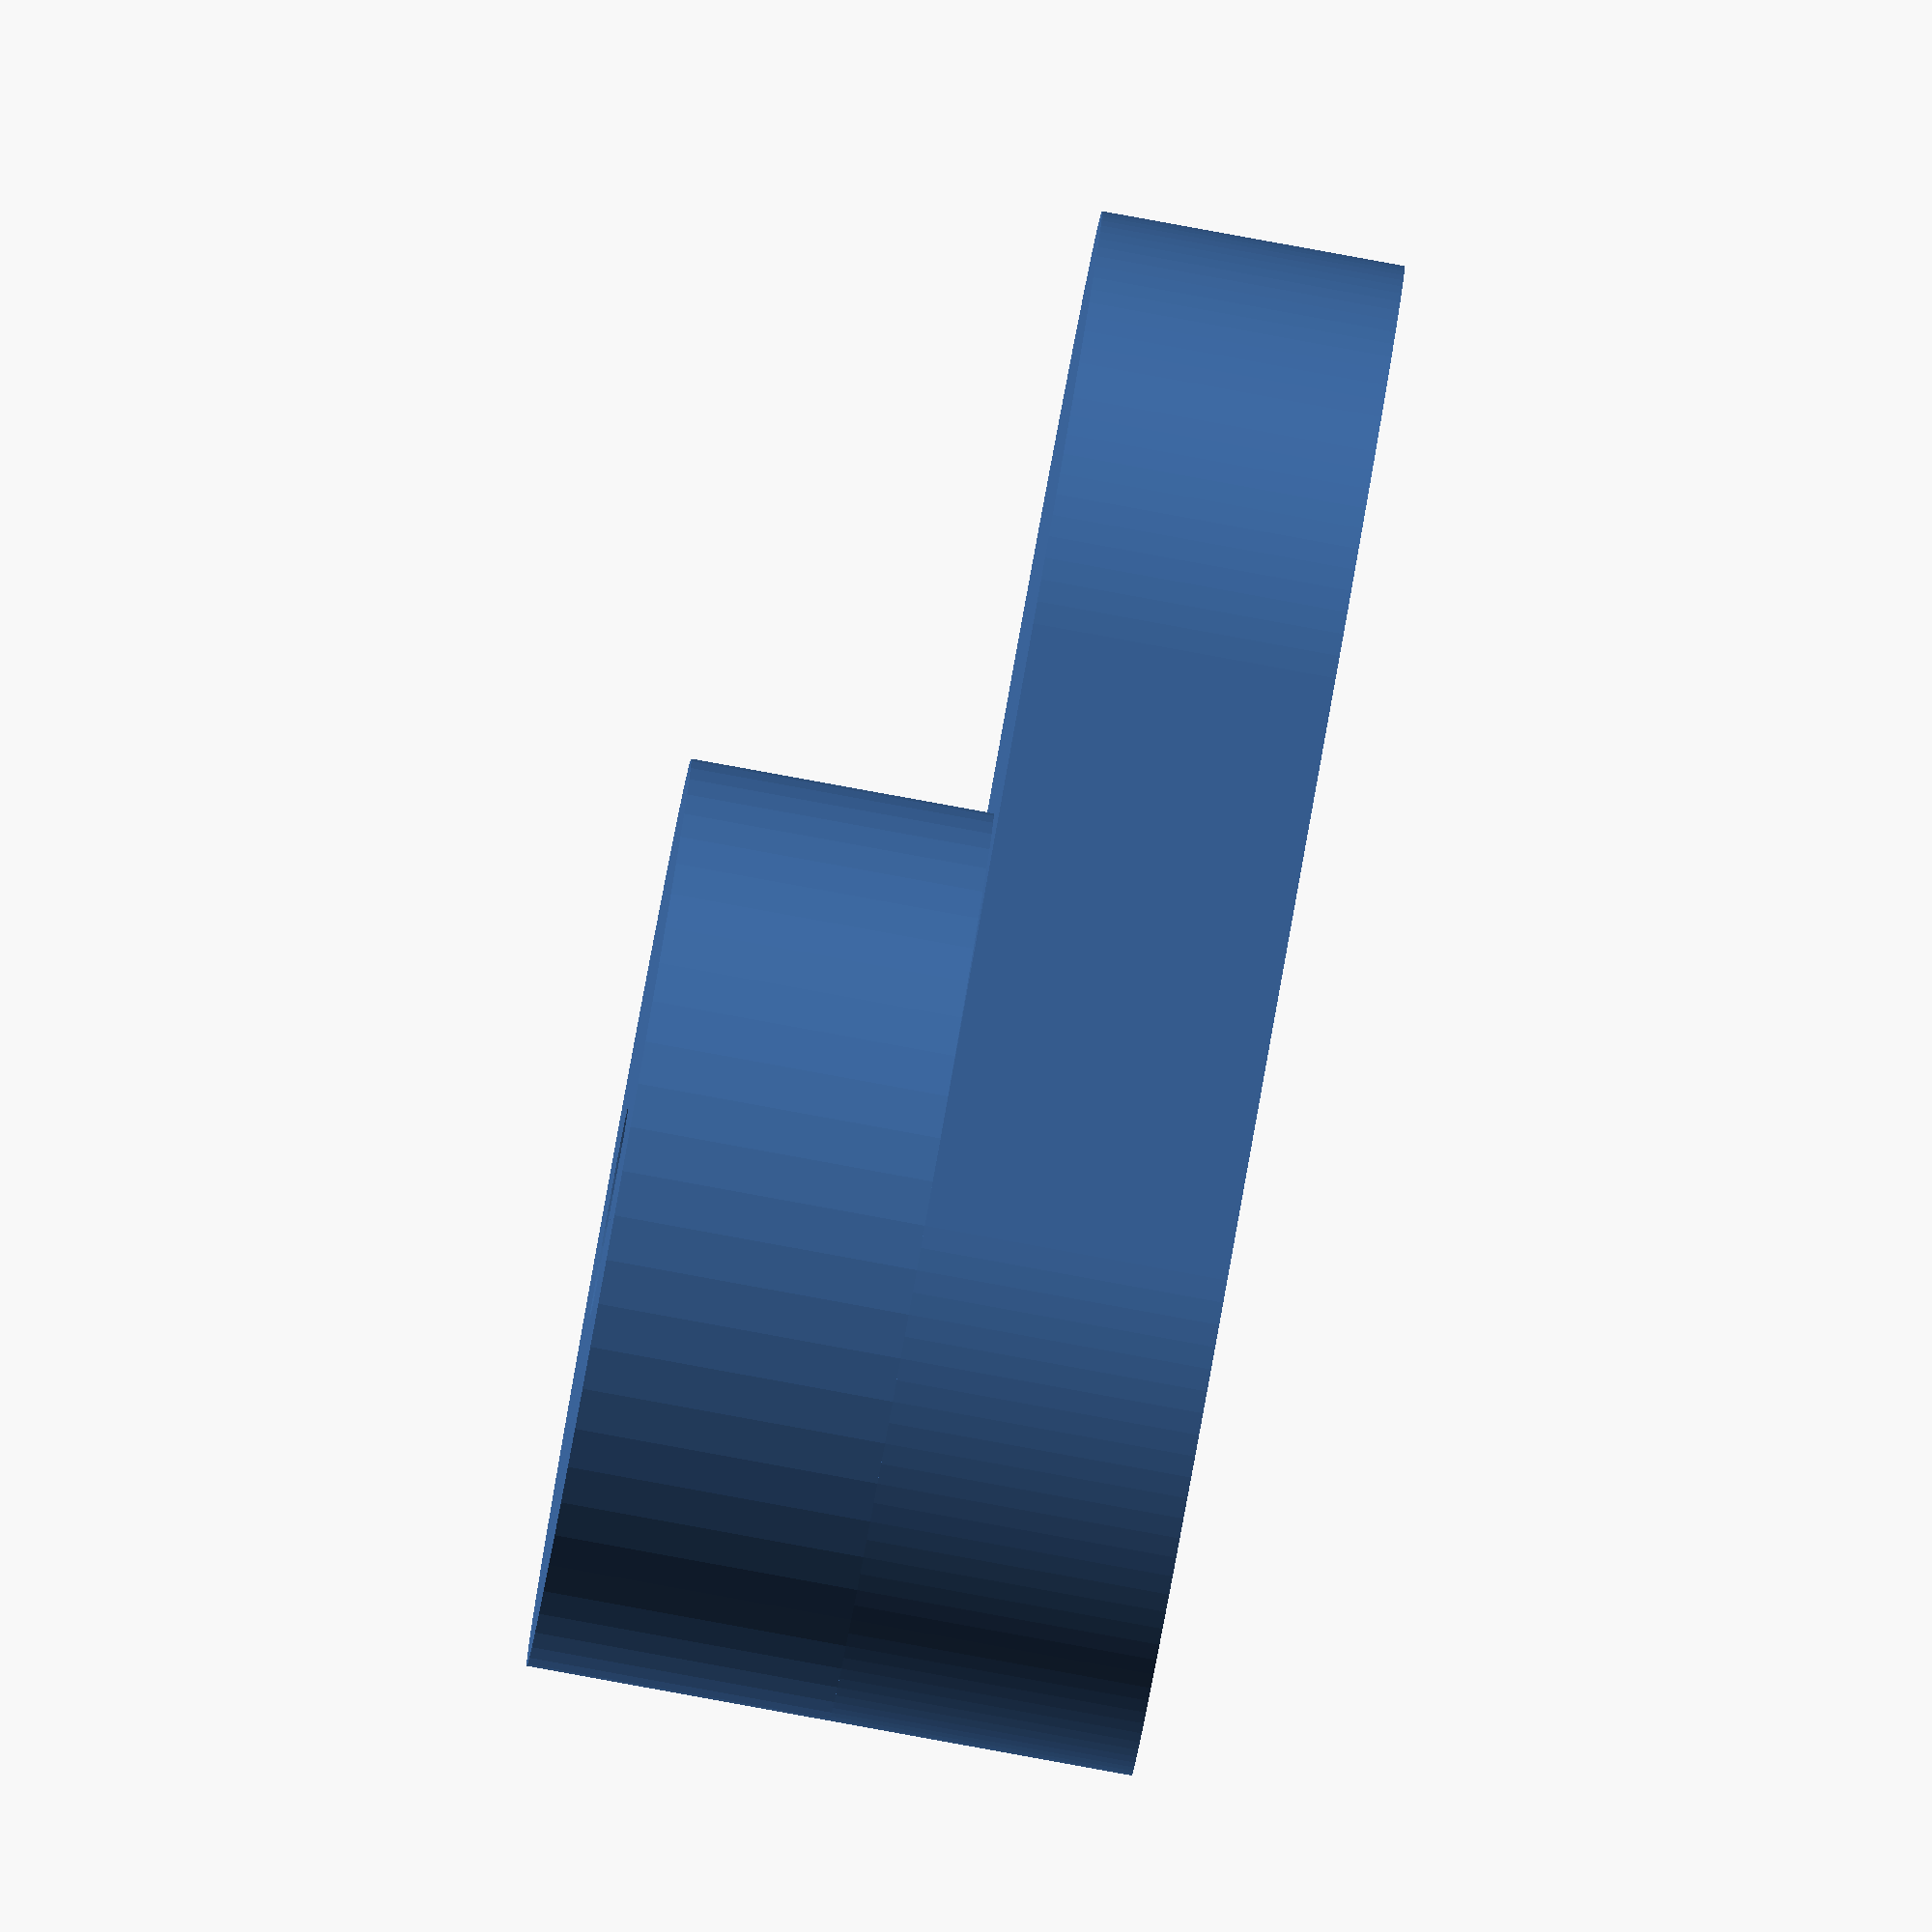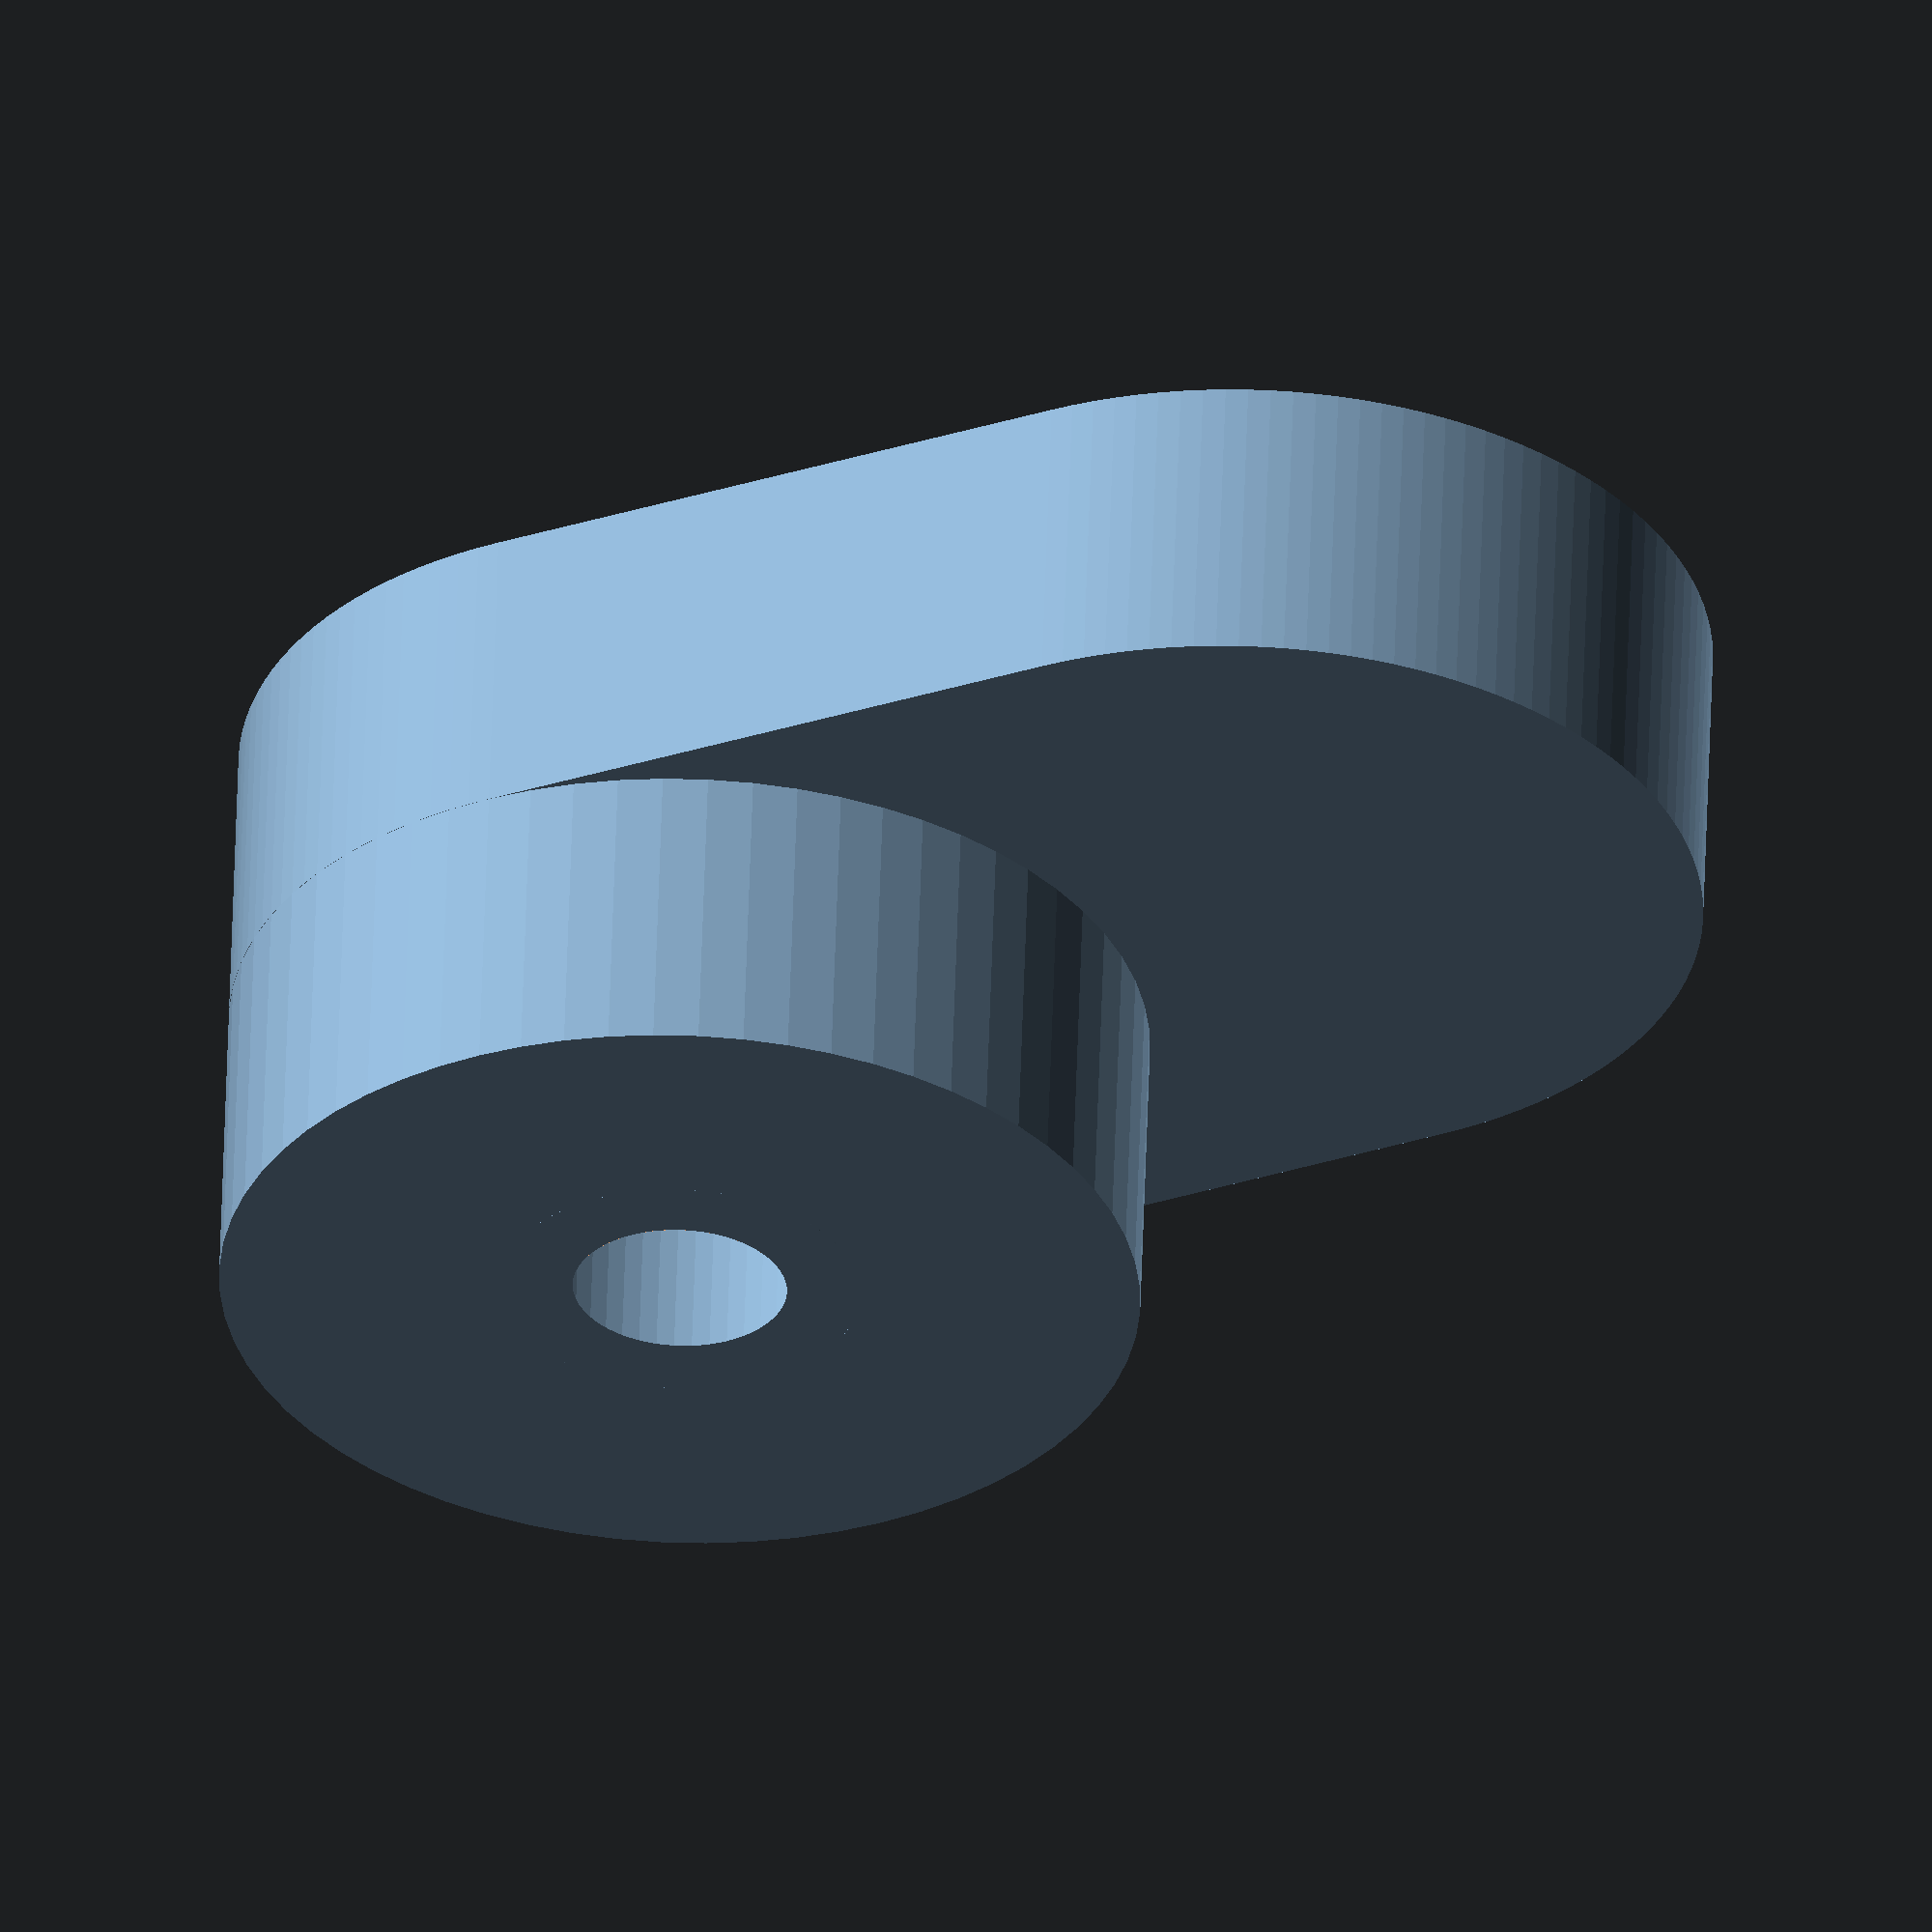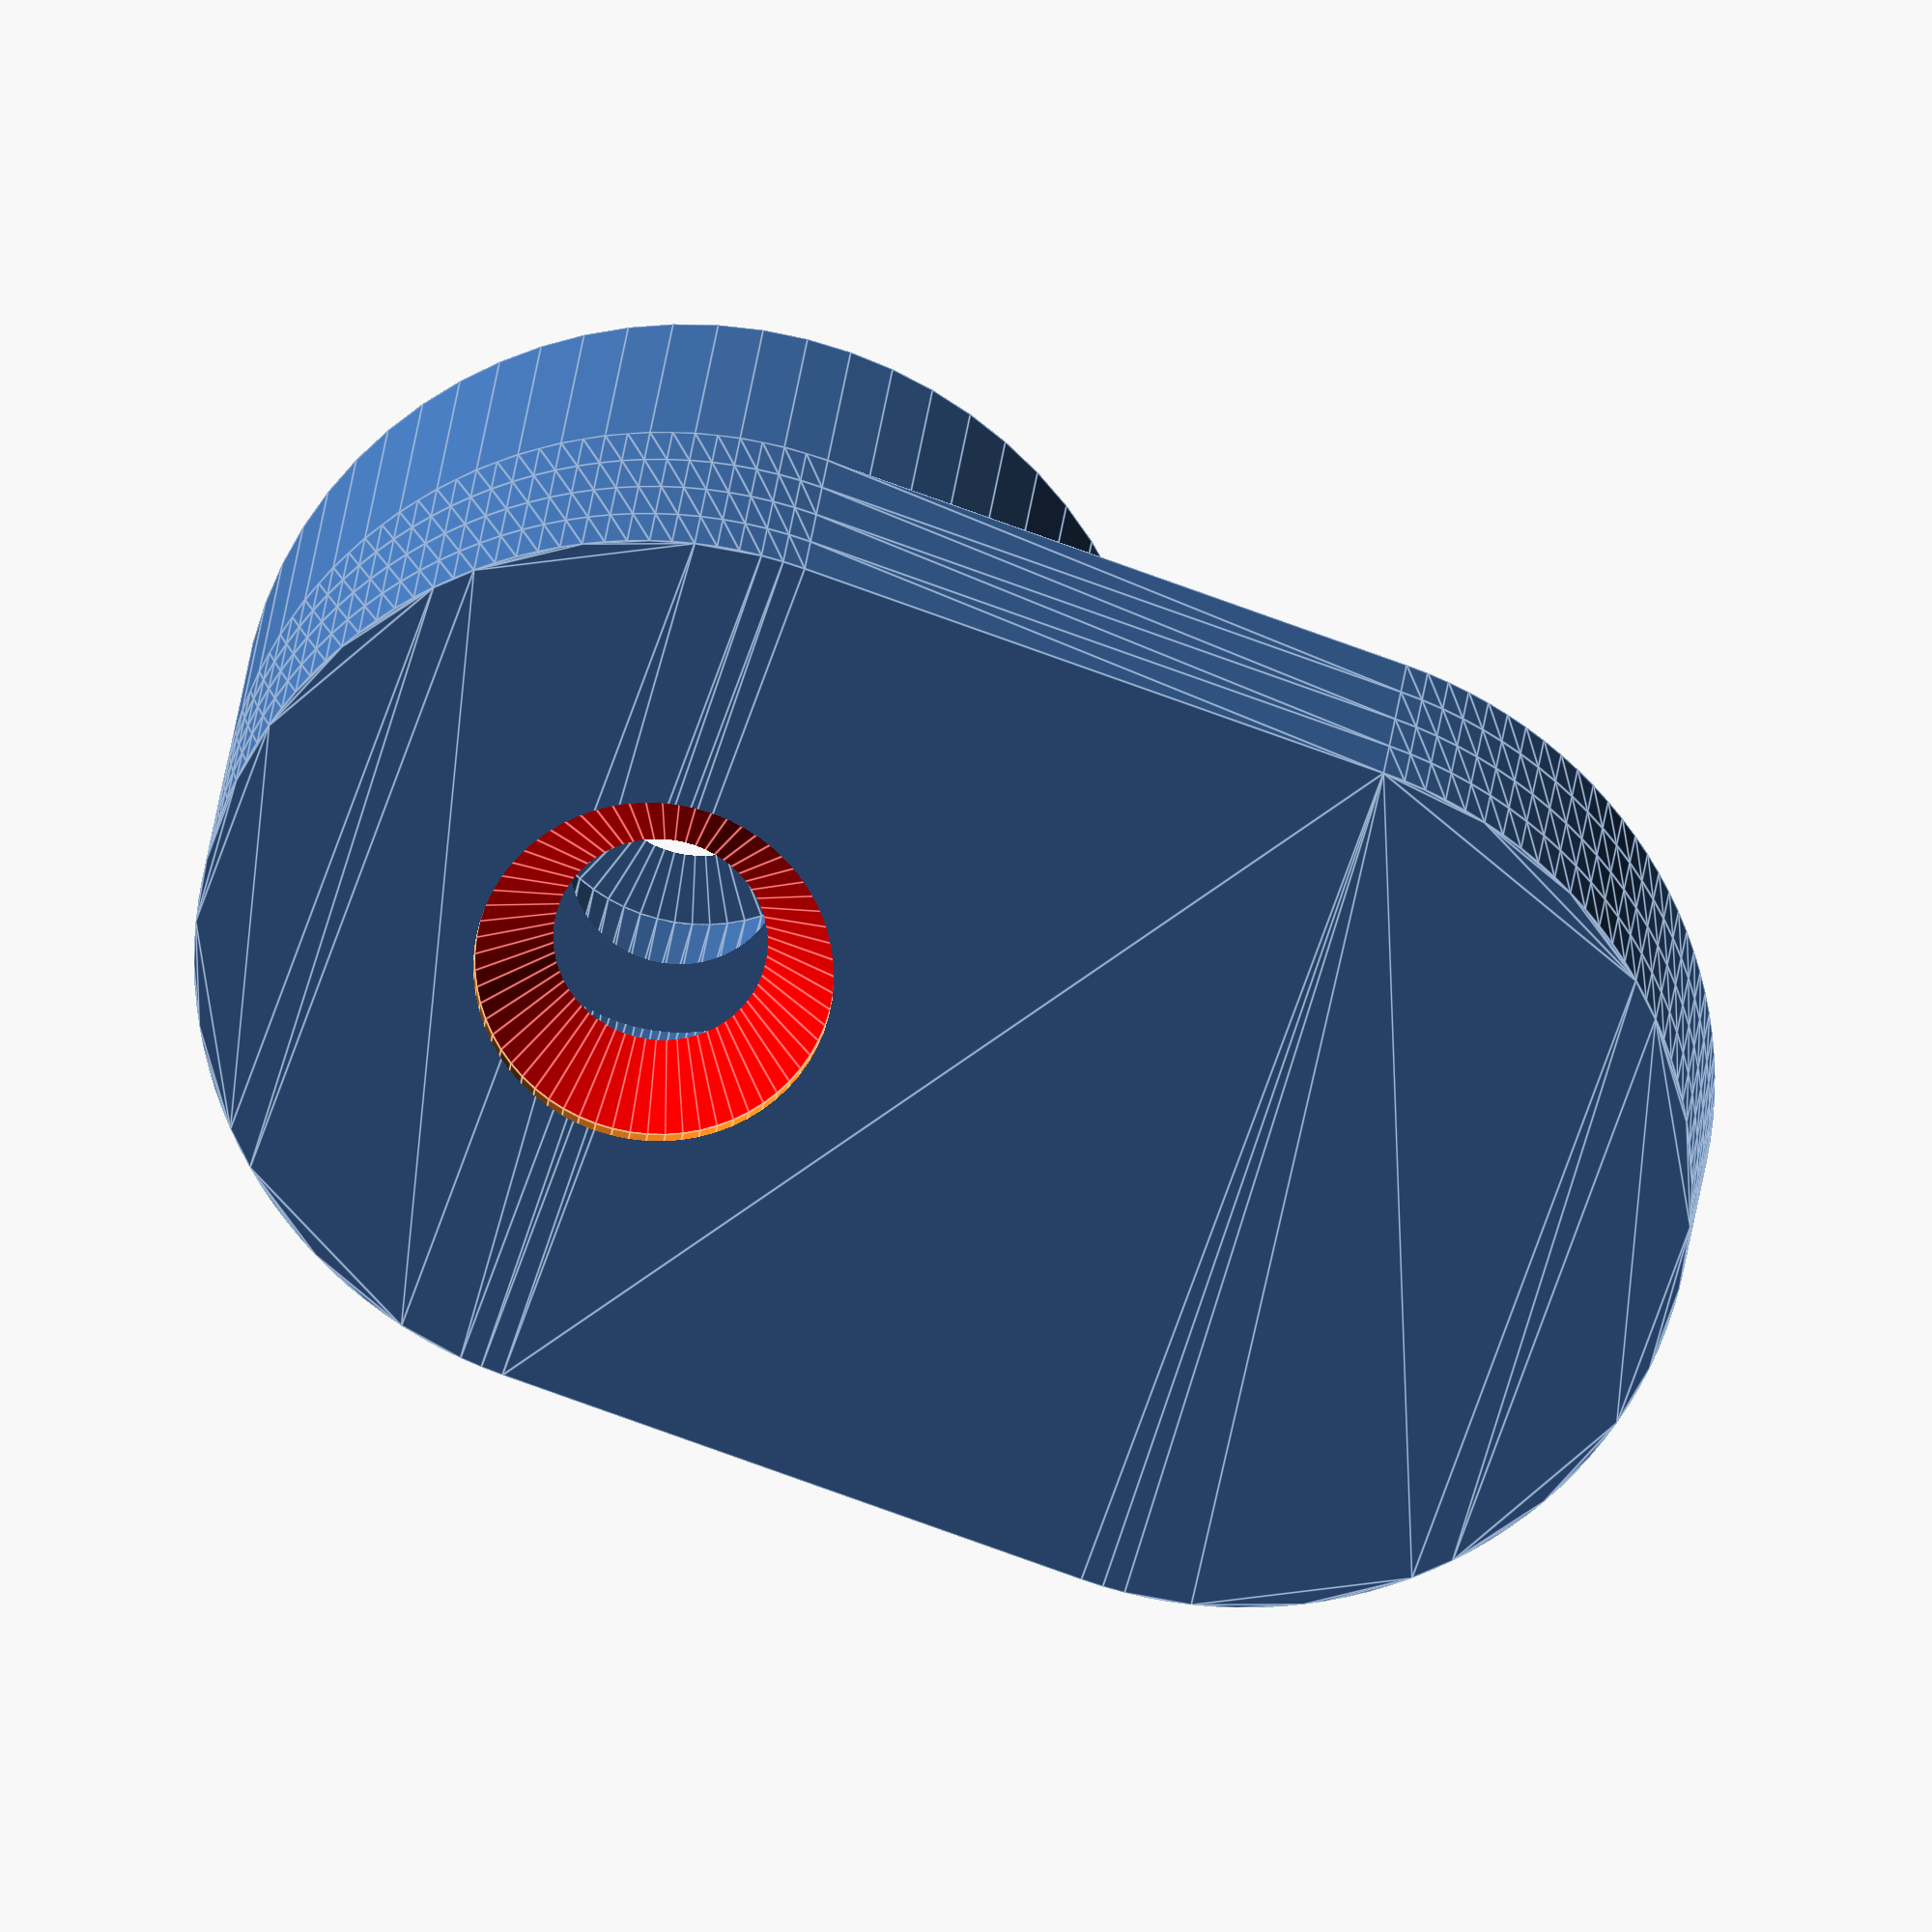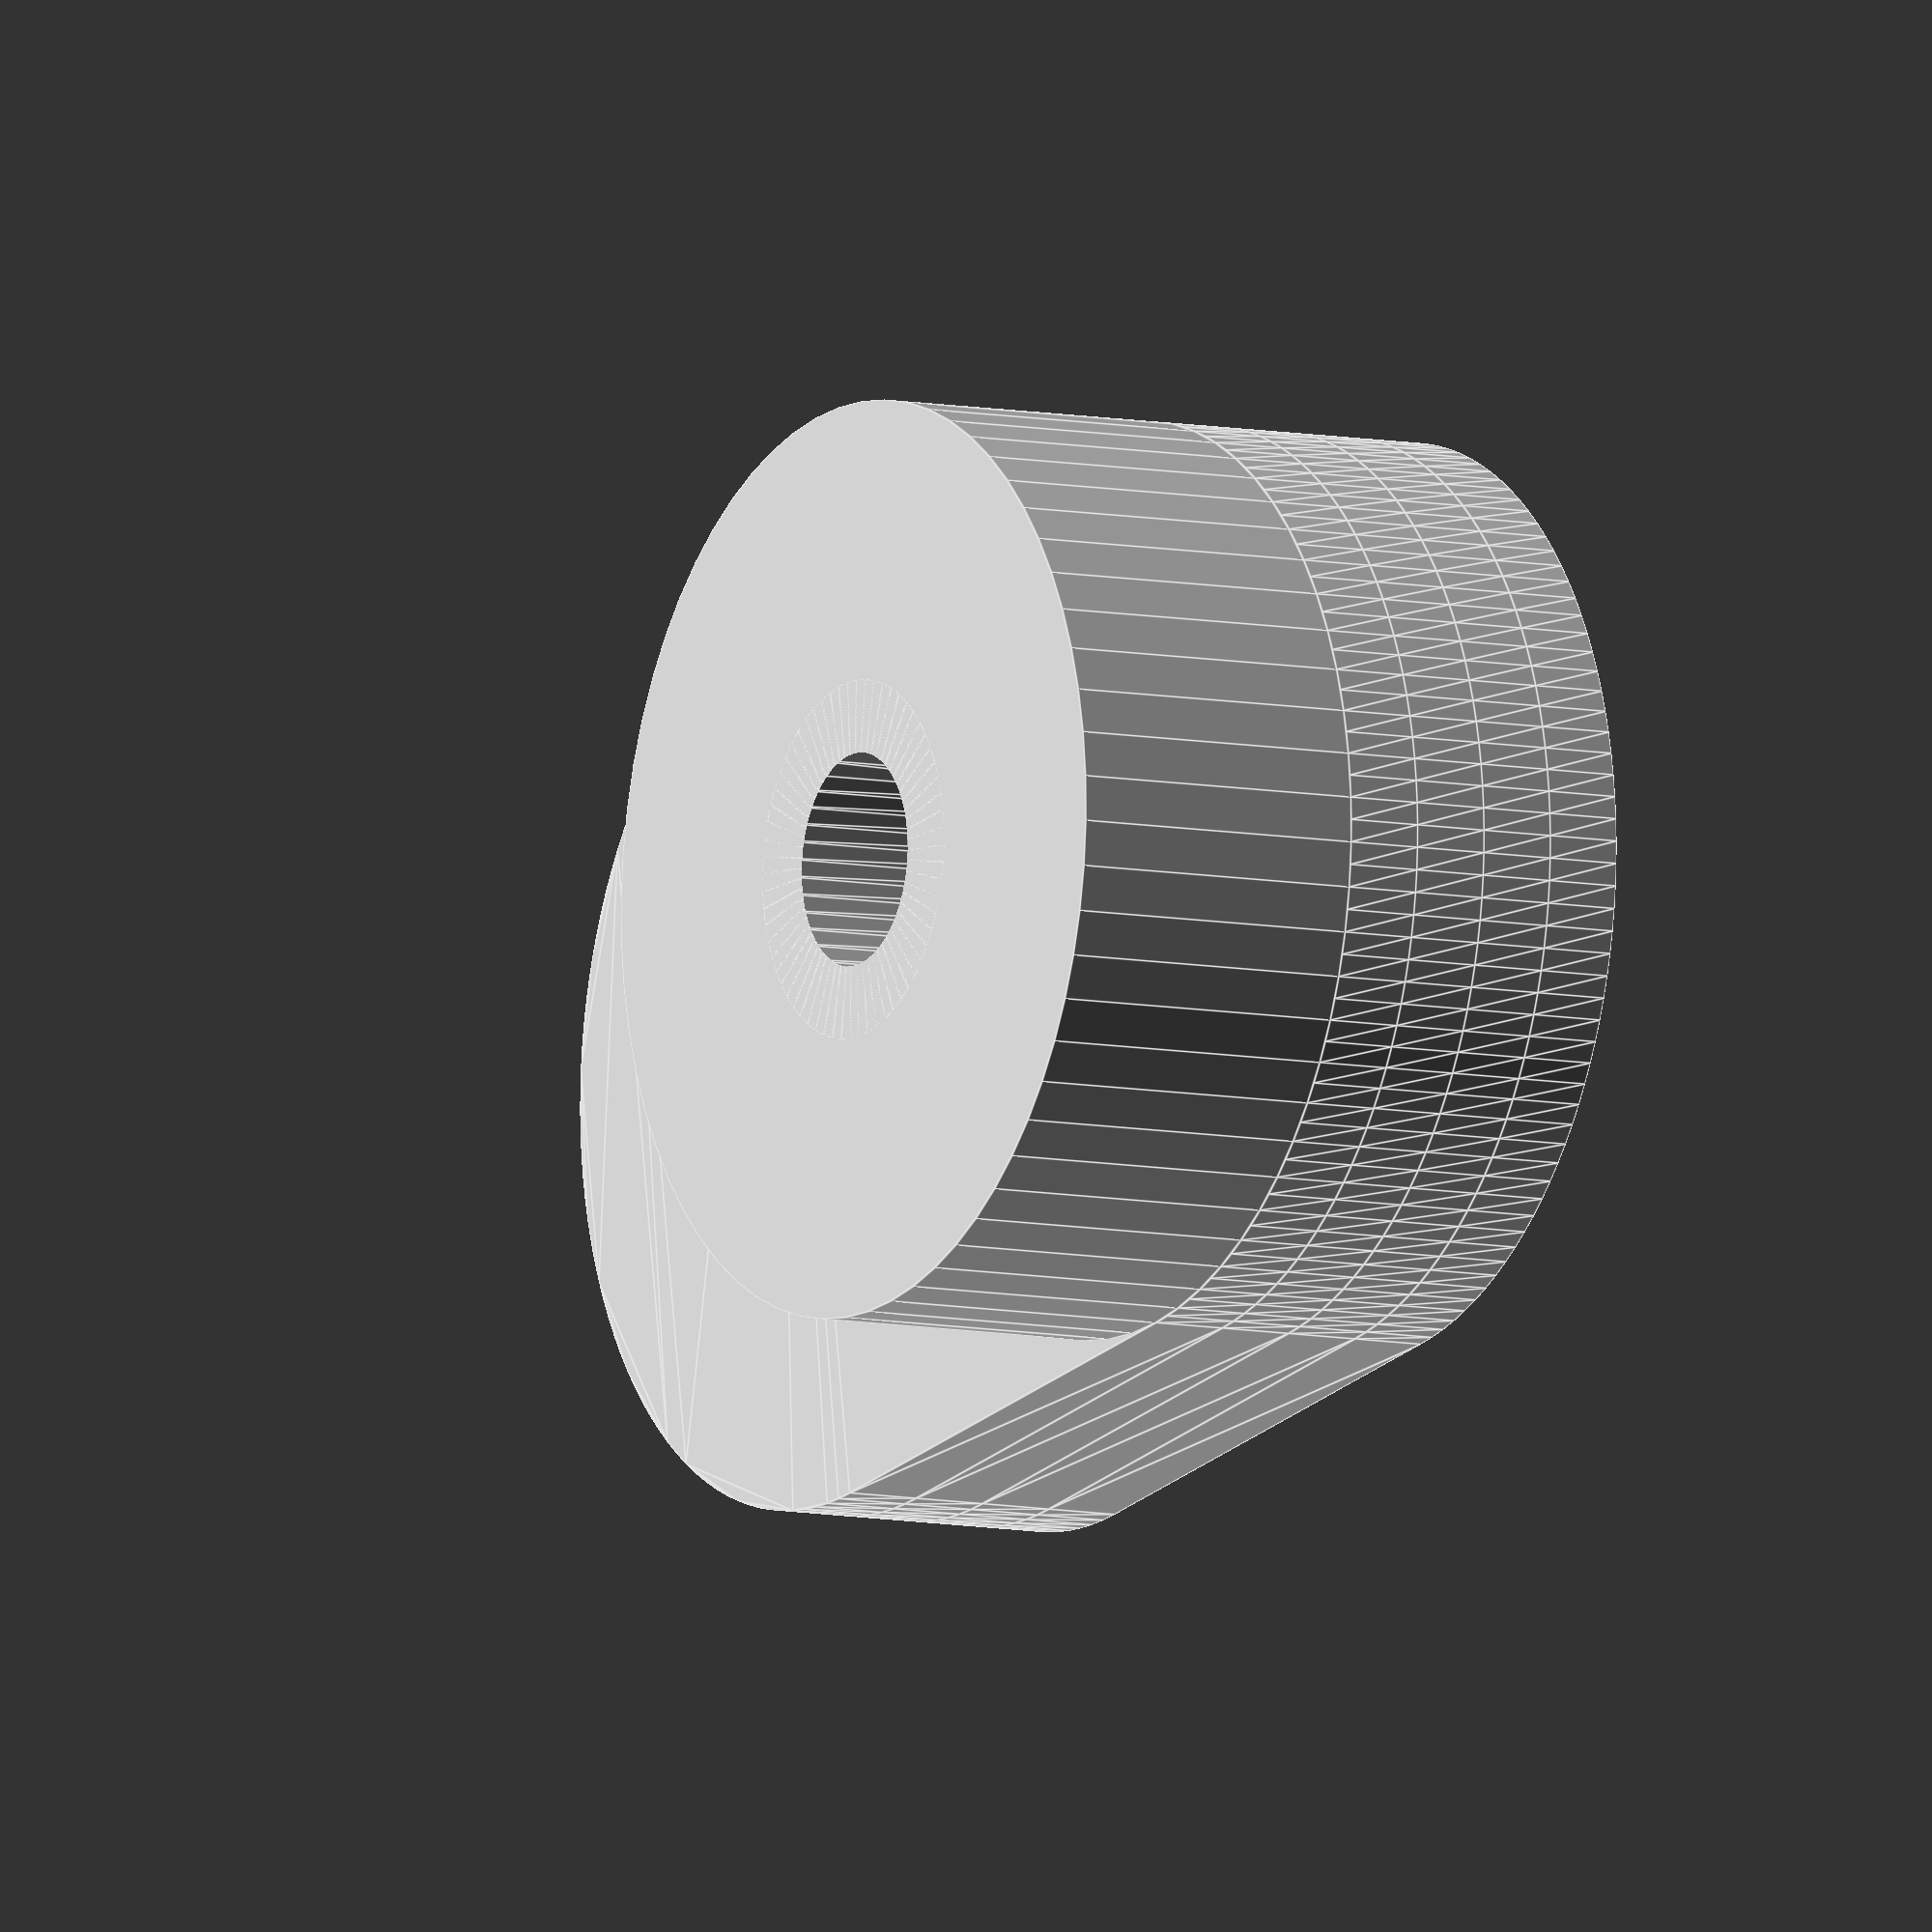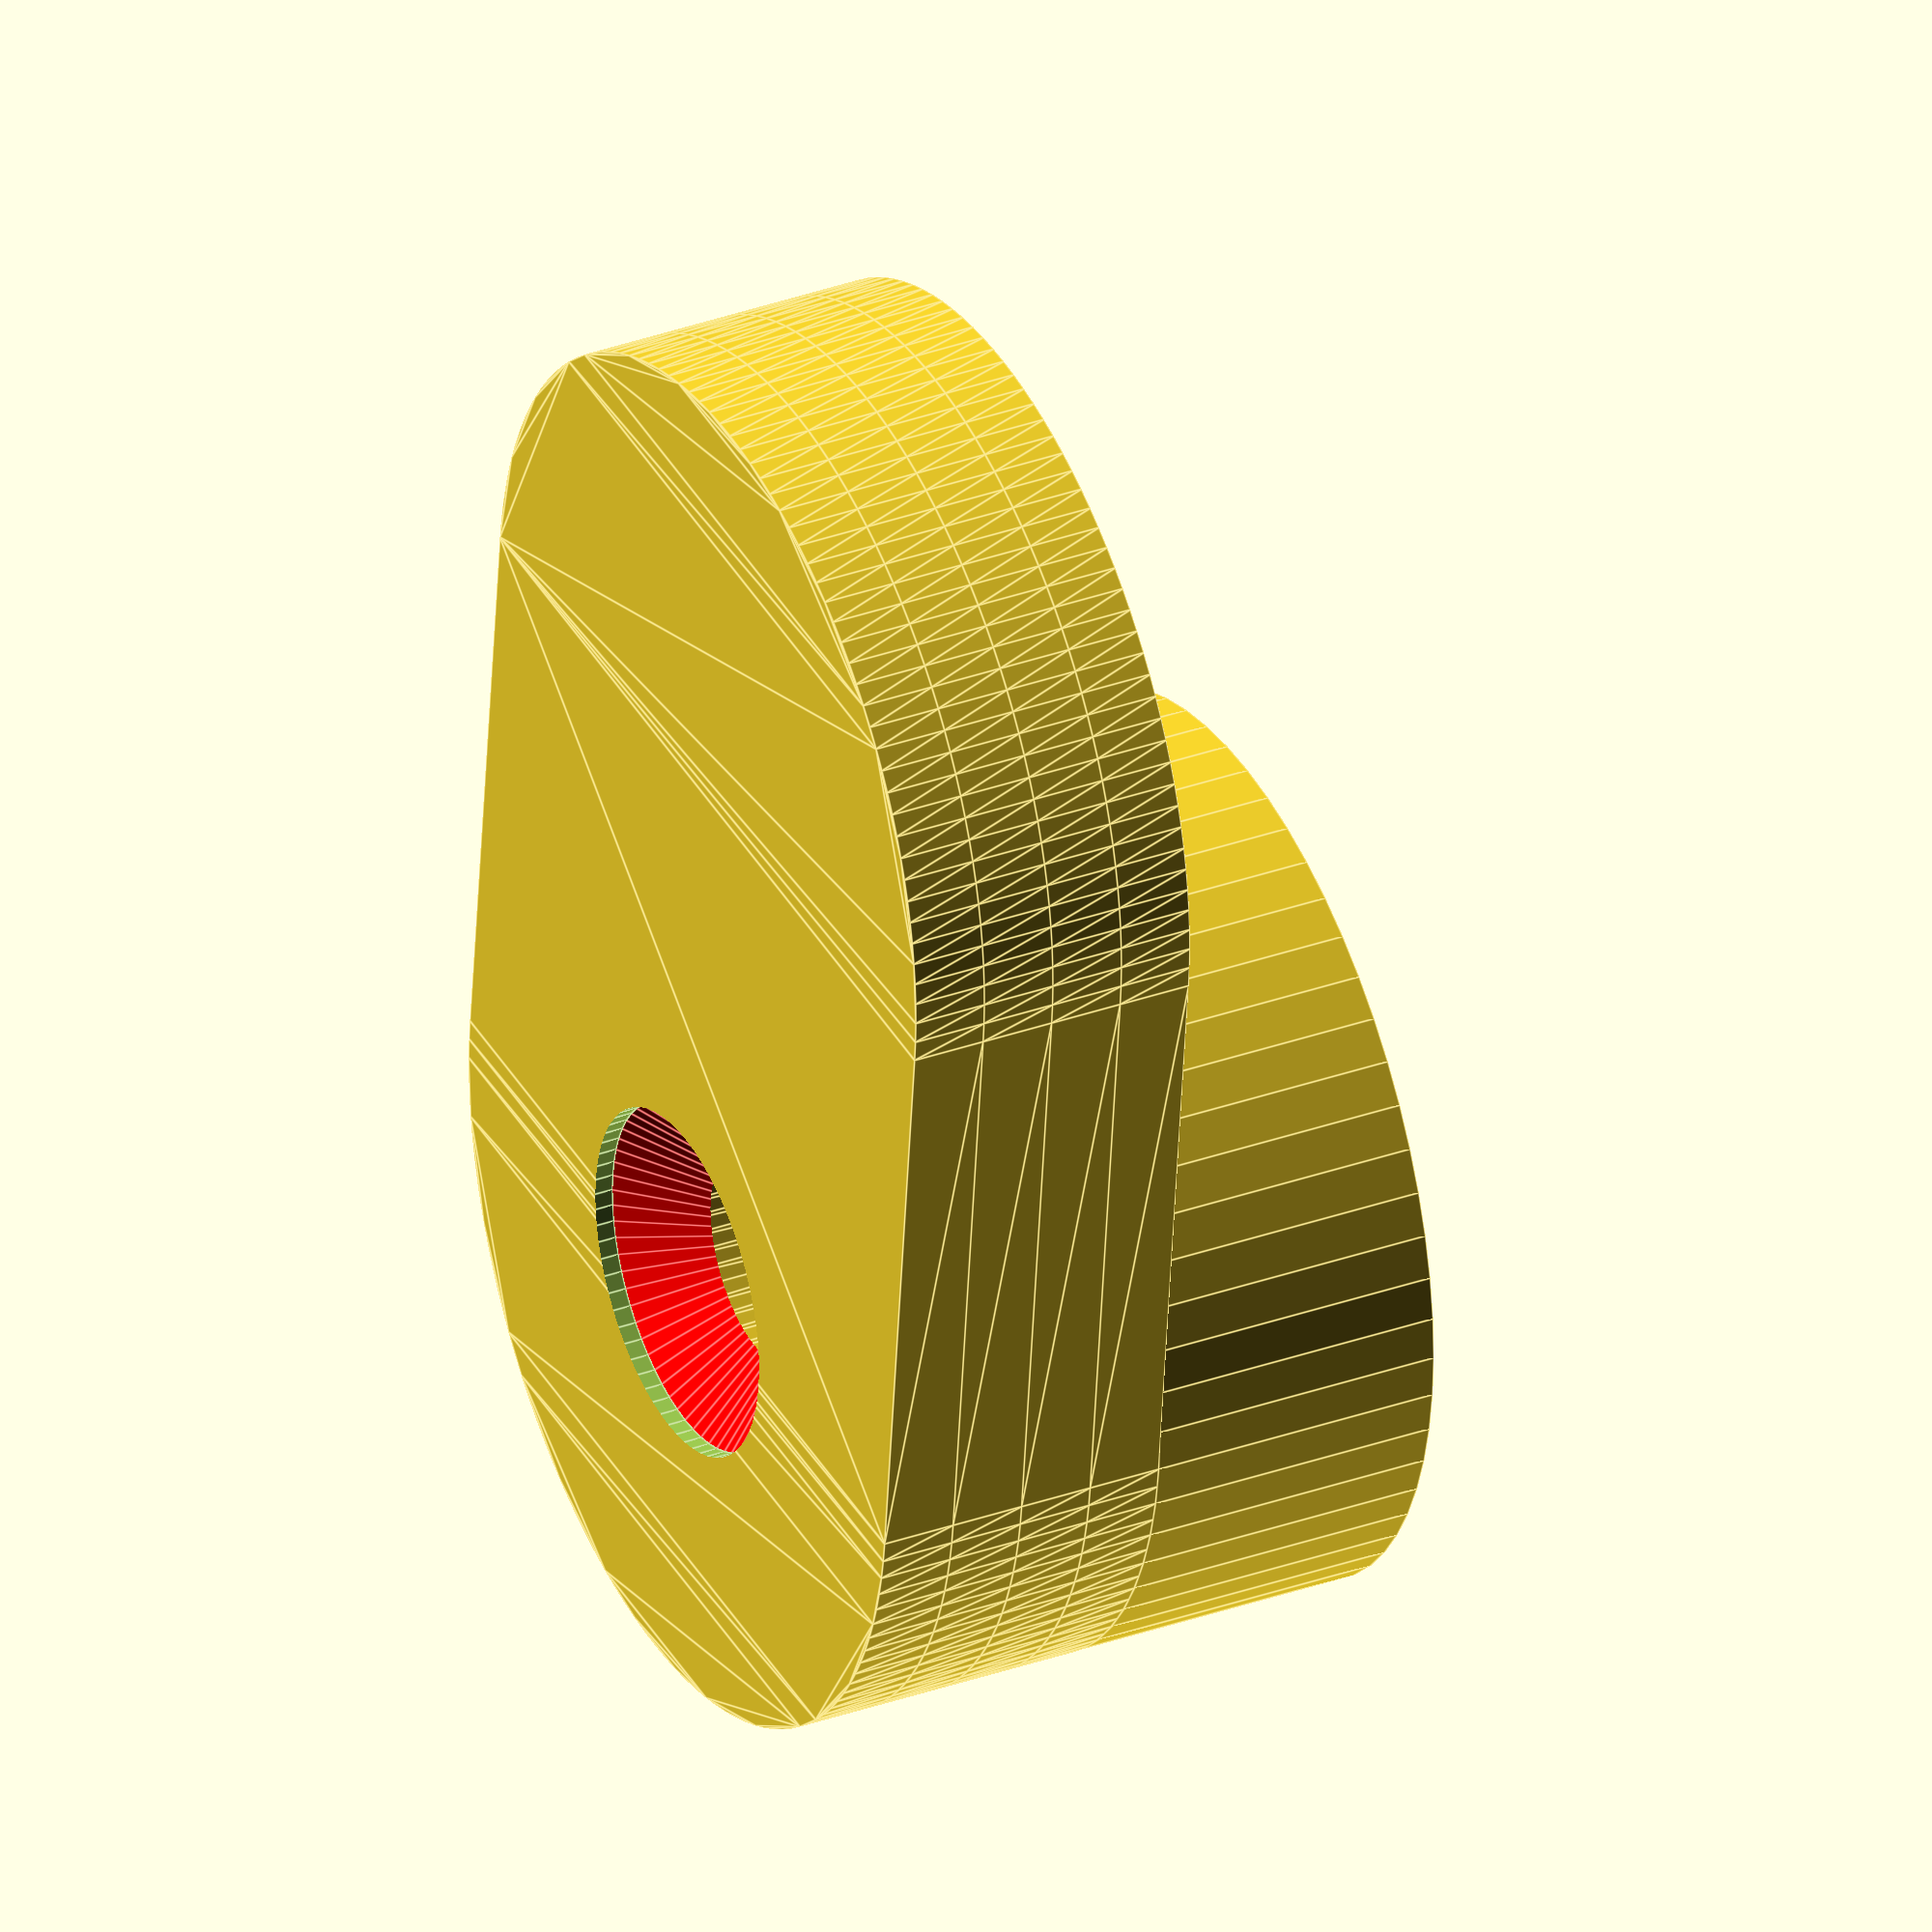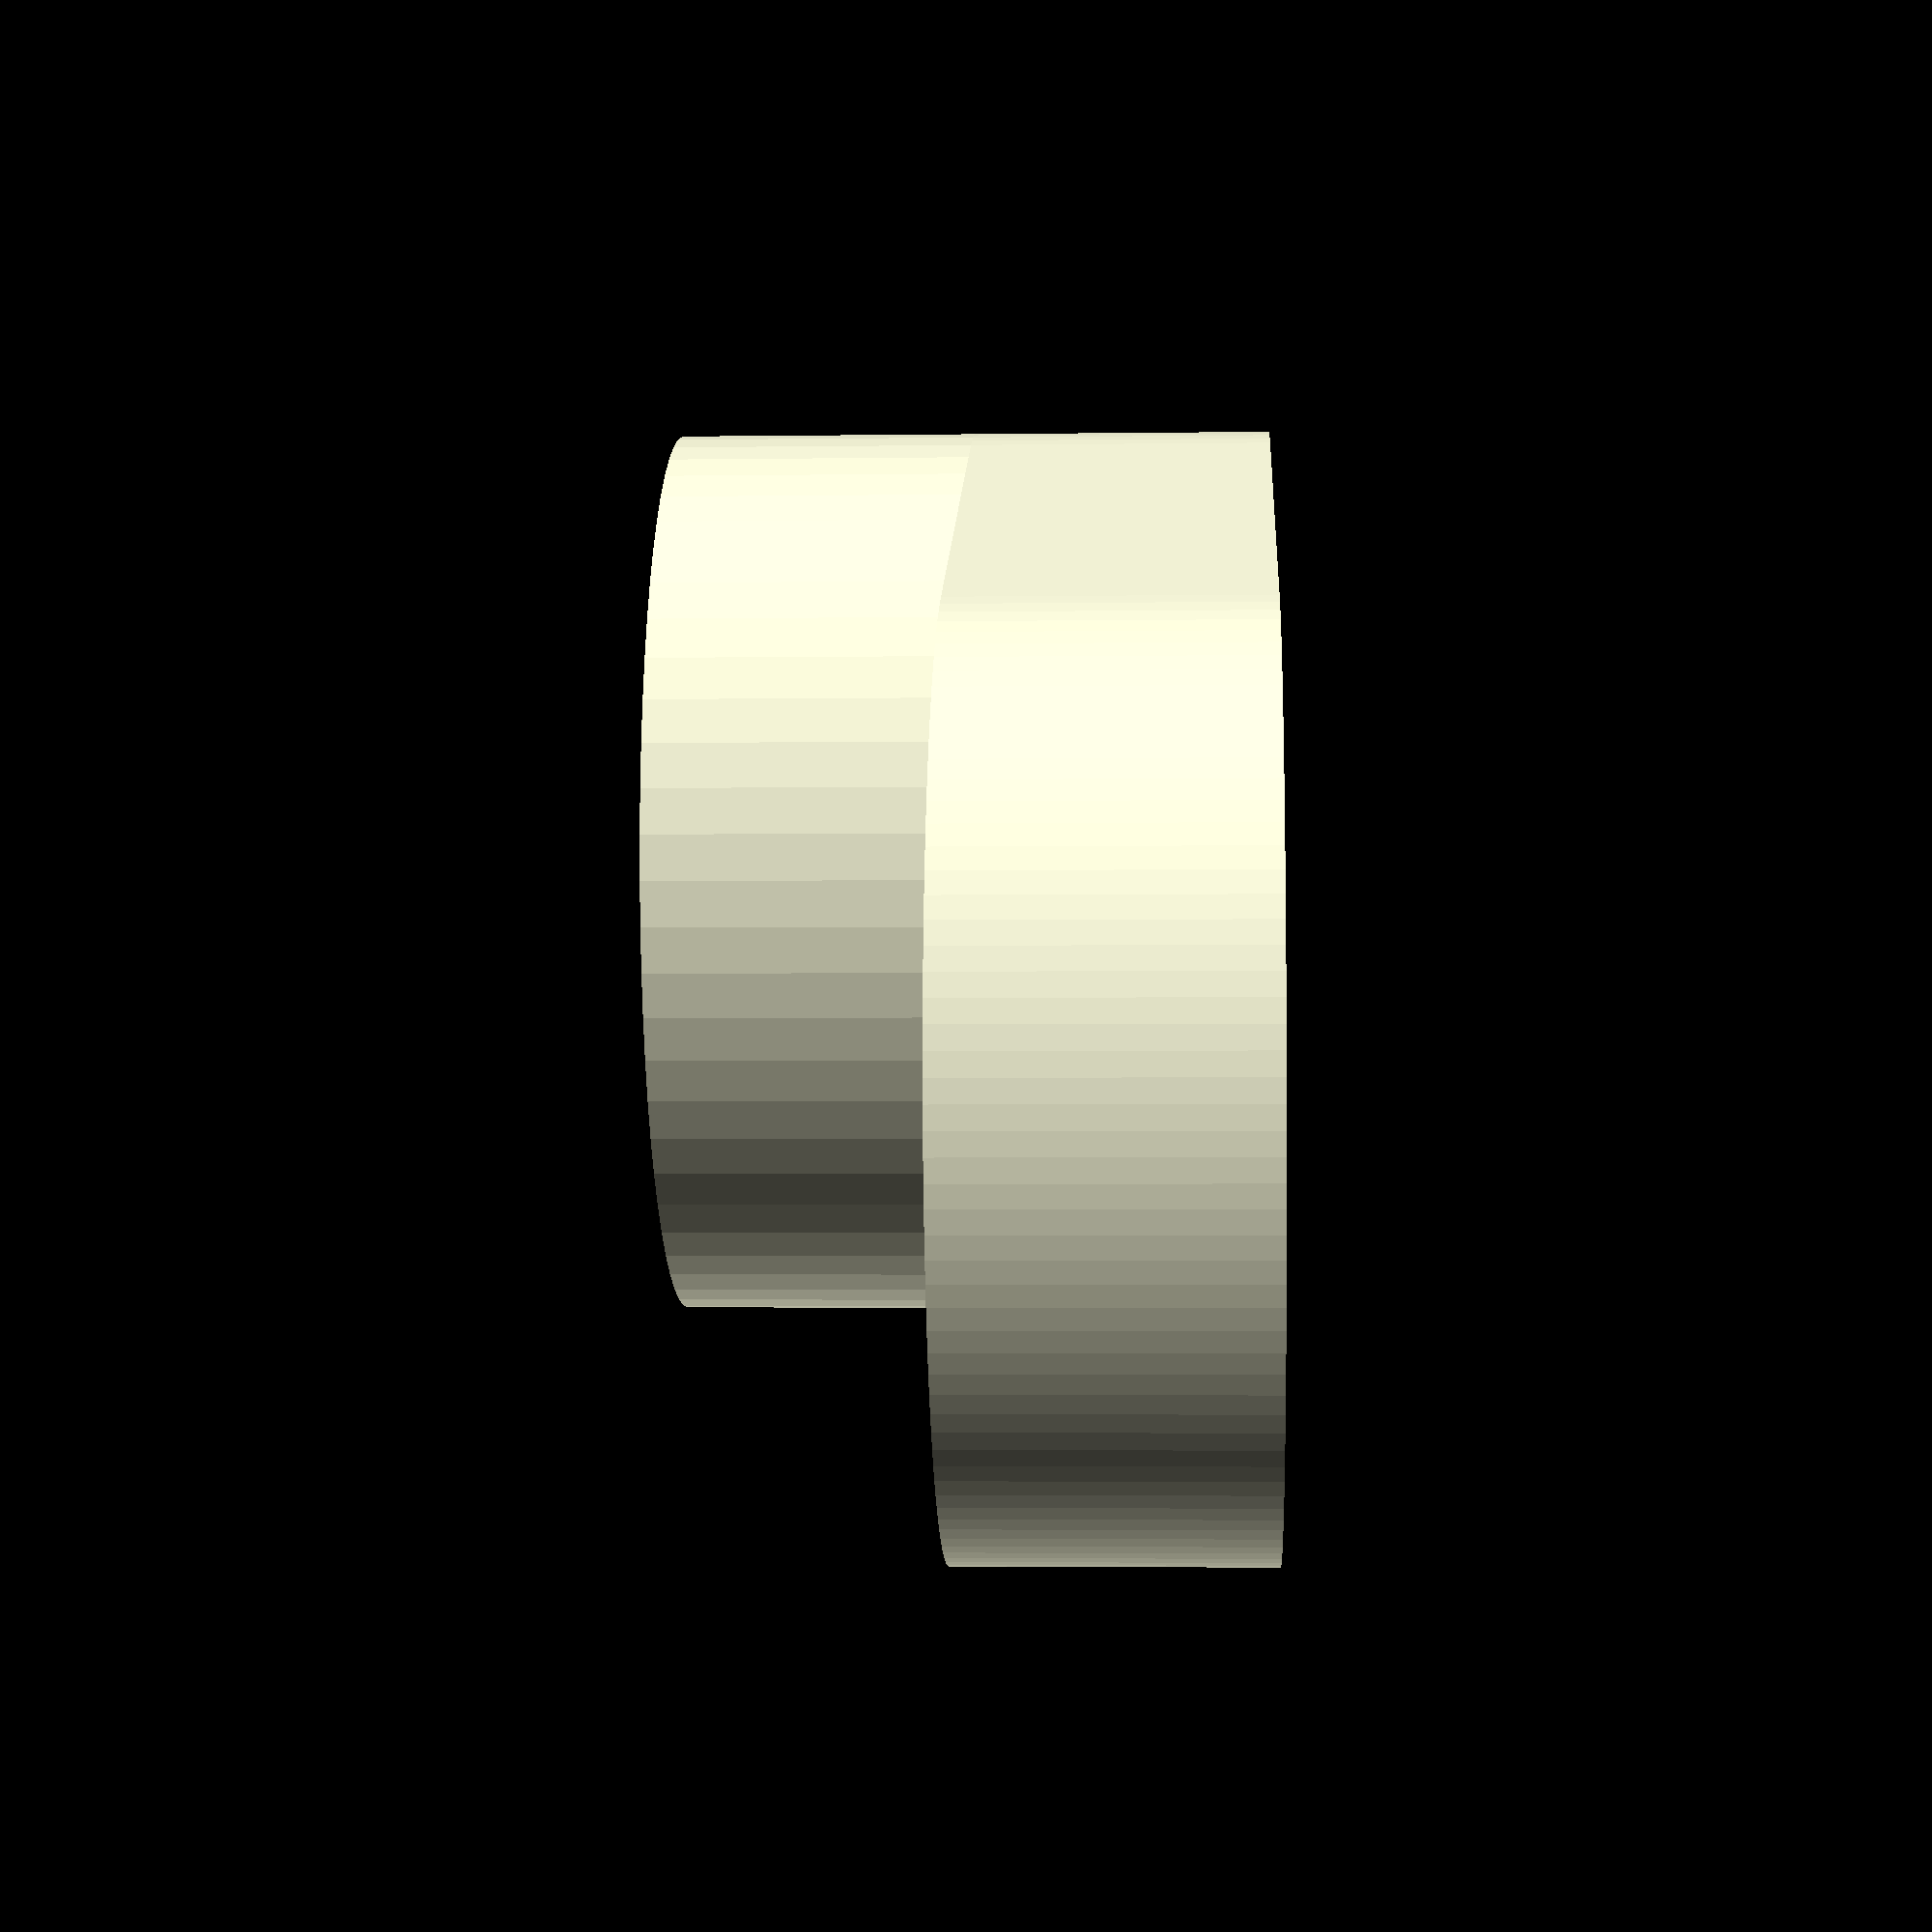
<openscad>
// Start: lazy_union
default_5_default_5();
// End: lazy_union

// Modules.

// 'PartMaterial undef-default - default 5.0'
module default_5_default_5() {
  // 'None : _combine_solids_and_holes'
  union() {
    // '_combine_solids_and_holes'
    difference() {
      // 'default : _combine_solids_and_holes'
      union() {
        // 'extrusion : _combine_solids_and_holes'
        union() {
          // 'extrusion'
          linear_extrude(height=4.0, twist=0.0, slices=4, scale=[1.0, 1.0], $fn=64) {
            polygon(points=[[0.0, 6.0], [-0.29440604596450803, 5.992772737231034], [-0.5881028419773638, 5.971108360033181], [-0.8803828467321698, 5.935059059788686], [-1.1705419320967692, 5.884711682419383], [-1.4578810794195833, 5.820187519167264], [-1.741708063526773, 5.741642014393253], [-2.0213391203533195, 5.649264391098125], [-2.2961005941905386, 5.54327719506772], [-2.565330560581691, 5.423935758740661], [-2.828380420955986, 5.2915275860901305], [-3.0846164651593293, 5.146371660001632], [-3.3334213981176117, 4.988817673815272], [-3.5741958269546004, 4.81924518888387], [-3.8063597049818725, 4.638062720176423], [-4.029353729082111, 4.4457067521297535], [-4.242640687119285, 4.242640687119286], [-4.4457067521297535, 4.0293537290821115], [-4.638062720176422, 3.806359704981873], [-4.819245188883869, 3.574195826954601], [-4.988817673815272, 3.333421398117613], [-5.146371660001632, 3.0846164651593306], [-5.29152758609013, 2.8283804209559866], [-5.423935758740659, 2.5653305605816943], [-5.54327719506772, 2.2961005941905395], [-5.649264391098125, 2.0213391203533195], [-5.741642014393253, 1.7417080635267743], [-5.820187519167264, 1.4578810794195844], [-5.884711682419383, 1.1705419320967716], [-5.935059059788686, 0.8803828467321708], [-5.971108360033181, 0.588102841977365], [-5.992772737231034, 0.2944060459645078], [-6.0, 7.347880794884119e-16], [-5.992772737231034, -0.29440604596450637], [-5.971108360033181, -0.5881028419773635], [-5.935059059788686, -0.8803828467321695], [-5.884711682419383, -1.17054193209677], [-5.820187519167264, -1.457881079419583], [-5.741642014393253, -1.7417080635267728], [-5.649264391098125, -2.0213391203533178], [-5.543277195067721, -2.296100594190538], [-5.423935758740661, -2.5653305605816907], [-5.2915275860901305, -2.8283804209559857], [-5.146371660001632, -3.0846164651593293], [-4.988817673815273, -3.3334213981176117], [-4.81924518888387, -3.5741958269545995], [-4.638062720176423, -3.8063597049818716], [-4.445706752129754, -4.029353729082111], [-4.242640687119286, -4.242640687119285], [-4.029353729082112, -4.4457067521297535], [-3.8063597049818707, -4.638062720176423], [-3.5741958269545986, -4.819245188883871], [-3.333421398117613, -4.988817673815271], [-3.0846164651593306, -5.146371660001632], [-2.828380420955987, -5.29152758609013], [-2.5653305605816947, -5.423935758740659], [-2.296100594190542, -5.543277195067719], [-2.021339120353325, -5.649264391098123], [-1.7417080635267745, -5.741642014393253], [-1.4578810794195847, -5.820187519167264], [-1.170541932096772, -5.884711682419382], [-0.8803828467321686, -5.935059059788686], [-0.5881028419773627, -5.971108360033181], [-0.29440604596450815, -5.992772737231034], [-1.102182119232618e-15, -6.0], [7.999999999999999, -6.000000000000002], [8.294406045964507, -5.992772737231036], [8.588102841977362, -5.971108360033183], [8.88038284673217, -5.935059059788688], [9.170541932096768, -5.884711682419384], [9.457881079419582, -5.820187519167265], [9.741708063526774, -5.741642014393255], [10.02133912035332, -5.649264391098127], [10.296100594190538, -5.543277195067723], [10.565330560581693, -5.423935758740662], [10.828380420955984, -5.291527586090133], [11.084616465159328, -5.146371660001635], [11.333421398117611, -4.988817673815274], [11.5741958269546, -4.819245188883872], [11.806359704981872, -4.638062720176425], [12.029353729082109, -4.445706752129757], [12.242640687119284, -4.242640687119287], [12.445706752129754, -4.029353729082113], [12.638062720176421, -3.806359704981875], [12.819245188883869, -3.574195826954603], [12.988817673815271, -3.333421398117616], [13.146371660001632, -3.084616465159333], [13.29152758609013, -2.8283804209559893], [13.42393575874066, -2.5653305605816956], [13.54327719506772, -2.2961005941905412], [13.649264391098125, -2.021339120353323], [13.741642014393253, -1.7417080635267763], [13.820187519167263, -1.4578810794195867], [13.884711682419383, -1.1705419320967727], [13.935059059788685, -0.8803828467321733], [13.971108360033181, -0.5881028419773673], [13.992772737231034, -0.29440604596451153], [14.0, -3.1086244689504383e-15], [13.992772737231034, 0.2944060459645053], [13.971108360033181, 0.5881028419773612], [13.935059059788685, 0.880382846732167], [13.884711682419383, 1.1705419320967665], [13.820187519167265, 1.4578810794195807], [13.741642014393253, 1.7417080635267705], [13.649264391098125, 2.021339120353317], [13.54327719506772, 2.2961005941905355], [13.423935758740662, 2.565330560581689], [13.29152758609013, 2.8283804209559835], [13.146371660001634, 3.0846164651593266], [12.988817673815273, 3.3334213981176095], [12.81924518888387, 3.5741958269545977], [12.638062720176423, 3.80635970498187], [12.445706752129755, 4.029353729082108], [12.242640687119286, 4.242640687119282], [12.029353729082112, 4.445706752129751], [11.806359704981872, 4.6380627201764195], [11.5741958269546, 4.819245188883866], [11.333421398117615, 4.988817673815269], [11.084616465159332, 5.1463716600016305], [10.828380420955988, 5.291527586090127], [10.565330560581693, 5.423935758740658], [10.29610059419054, 5.543277195067718], [10.021339120353323, 5.6492643910981215], [9.741708063526776, 5.741642014393252], [9.457881079419586, 5.820187519167261], [9.170541932096773, 5.88471168241938], [8.880382846732171, 5.935059059788683], [8.588102841977365, 5.971108360033179], [8.294406045964509, 5.992772737231032], [8.000000000000002, 5.999999999999998]]);
          }
        }
        // 'sepatator'
        multmatrix(m=[[-1.0, -6.123233995736766e-17, 0.0, 0.0], [6.123233995736766e-17, -1.0, 0.0, 0.0], [0.0, 0.0, 1.0, -4.0], [0.0, 0.0, 0.0, 1.0]]) {
          // 'sepatator : _combine_solids_and_holes'
          union() {
            // 'sepatator'
            cylinder(h=4.0, r1=6.0, r2=6.0, center=false, $fn=64);
          }
        }
        // 'screw_hole'
        multmatrix(m=[[-1.0, -6.123233995736766e-17, 0.0, 0.0], [6.123233995736766e-17, -1.0, 0.0, 0.0], [0.0, 0.0, 1.0, 4.0], [0.0, 0.0, 0.0, 1.0]]) {
          // 'thru'
          multmatrix(m=[[1.0, 0.0, 0.0, 0.0], [0.0, -1.0, 0.0, 0.0], [0.0, 0.0, -1.0, -3.995], [0.0, 0.0, 0.0, 1.0]]) {
            // 'outer'
            multmatrix(m=[[1.0, 0.0, 0.0, 0.0], [-0.0, -1.0, -0.0, -0.0], [-0.0, -0.0, -1.0, 4.005], [0.0, 0.0, 0.0, 1.0]]) {
              // 'outer : _combine_solids_and_holes'
              union() {
                // 'pie : _combine_solids_and_holes'
                union() {
                  // 'pie'
                  polyhedron(points=[[0.0, 0.0, 0.0], [2.3499999999999996, 0.0, 0.0], [2.3499999999999996, 0.0, 8.01], [0.0, 0.0, 8.01], [0.0, 0.0, 0.0], [2.3386841076796623, 0.2303402797744674, 0.0], [2.3386841076796623, 0.2303402797744674, 8.01], [0.0, 0.0, 8.01], [0.0, 0.0, 0.0], [2.304845408947591, 0.4584622567379013, 0.0], [2.304845408947591, 0.4584622567379013, 8.01], [0.0, 0.0, 8.01], [0.0, 0.0, 0.0], [2.2488097889706906, 0.6821689915479864, 0.0], [2.2488097889706906, 0.6821689915479864, 8.01], [0.0, 0.0, 8.01], [0.0, 0.0, 0.0], [2.1711169014015237, 0.8993060660579608, 0.0], [2.1711169014015237, 0.8993060660579608, 8.01], [0.0, 0.0, 8.01], [0.0, 0.0, 0.0], [2.072514971218634, 1.1077823315410944, 0.0], [2.072514971218634, 1.1077823315410944, 8.01], [0.0, 0.0, 8.01], [0.0, 0.0, 0.0], [1.953953588910981, 1.305590047596065, 0.0], [1.953953588910981, 1.305590047596065, 8.01], [0.0, 0.0, 8.01], [0.0, 0.0, 0.0], [1.8165745654024317, 1.4908242177845668, 0.0], [1.8165745654024317, 1.4908242177845668, 8.01], [0.0, 0.0, 8.01], [0.0, 0.0, 0.0], [1.6617009357883865, 1.6617009357883865, 0.0], [1.6617009357883865, 1.6617009357883865, 8.01], [0.0, 0.0, 8.01], [0.0, 0.0, 0.0], [1.4908242177845668, 1.8165745654024315, 0.0], [1.4908242177845668, 1.8165745654024315, 8.01], [0.0, 0.0, 8.01], [0.0, 0.0, 0.0], [1.3055900475960651, 1.953953588910981, 0.0], [1.3055900475960651, 1.953953588910981, 8.01], [0.0, 0.0, 8.01], [0.0, 0.0, 0.0], [1.1077823315410946, 2.072514971218634, 0.0], [1.1077823315410946, 2.072514971218634, 8.01], [0.0, 0.0, 8.01], [0.0, 0.0, 0.0], [0.8993060660579609, 2.1711169014015237, 0.0], [0.8993060660579609, 2.1711169014015237, 8.01], [0.0, 0.0, 8.01], [0.0, 0.0, 0.0], [0.6821689915479864, 2.2488097889706906, 0.0], [0.6821689915479864, 2.2488097889706906, 8.01], [0.0, 0.0, 8.01], [0.0, 0.0, 0.0], [0.45846225673790153, 2.304845408947591, 0.0], [0.45846225673790153, 2.304845408947591, 8.01], [0.0, 0.0, 8.01], [0.0, 0.0, 0.0], [0.23034027977446778, 2.3386841076796623, 0.0], [0.23034027977446778, 2.3386841076796623, 8.01], [0.0, 0.0, 8.01], [0.0, 0.0, 0.0], [0.0, 2.3499999999999996, 0.0], [0.0, 2.3499999999999996, 8.01], [0.0, 0.0, 8.01], [0.0, 0.0, 0.0], [-0.23034027977446747, 2.3386841076796623, 0.0], [-0.23034027977446747, 2.3386841076796623, 8.01], [0.0, 0.0, 8.01], [0.0, 0.0, 0.0], [-0.4584622567379012, 2.304845408947591, 0.0], [-0.4584622567379012, 2.304845408947591, 8.01], [0.0, 0.0, 8.01], [0.0, 0.0, 0.0], [-0.6821689915479859, 2.2488097889706906, 0.0], [-0.6821689915479859, 2.2488097889706906, 8.01], [0.0, 0.0, 8.01], [0.0, 0.0, 0.0], [-0.8993060660579607, 2.1711169014015237, 0.0], [-0.8993060660579607, 2.1711169014015237, 8.01], [0.0, 0.0, 8.01], [0.0, 0.0, 0.0], [-1.1077823315410944, 2.072514971218634, 0.0], [-1.1077823315410944, 2.072514971218634, 8.01], [0.0, 0.0, 8.01], [0.0, 0.0, 0.0], [-1.3055900475960645, 1.9539535889109814, 0.0], [-1.3055900475960645, 1.9539535889109814, 8.01], [0.0, 0.0, 8.01], [0.0, 0.0, 0.0], [-1.4908242177845663, 1.816574565402432, 0.0], [-1.4908242177845663, 1.816574565402432, 8.01], [0.0, 0.0, 8.01], [0.0, 0.0, 0.0], [-1.6617009357883863, 1.6617009357883865, 0.0], [-1.6617009357883863, 1.6617009357883865, 8.01], [0.0, 0.0, 8.01], [0.0, 0.0, 0.0], [-1.8165745654024317, 1.4908242177845668, 0.0], [-1.8165745654024317, 1.4908242177845668, 8.01], [0.0, 0.0, 8.01], [0.0, 0.0, 0.0], [-1.9539535889109814, 1.305590047596065, 0.0], [-1.9539535889109814, 1.305590047596065, 8.01], [0.0, 0.0, 8.01], [0.0, 0.0, 0.0], [-2.072514971218634, 1.1077823315410946, 0.0], [-2.072514971218634, 1.1077823315410946, 8.01], [0.0, 0.0, 8.01], [0.0, 0.0, 0.0], [-2.1711169014015237, 0.8993060660579612, 0.0], [-2.1711169014015237, 0.8993060660579612, 8.01], [0.0, 0.0, 8.01], [0.0, 0.0, 0.0], [-2.2488097889706906, 0.6821689915479865, 0.0], [-2.2488097889706906, 0.6821689915479865, 8.01], [0.0, 0.0, 8.01], [0.0, 0.0, 0.0], [-2.304845408947591, 0.45846225673790214, 0.0], [-2.304845408947591, 0.45846225673790214, 8.01], [0.0, 0.0, 8.01], [0.0, 0.0, 0.0], [-2.3386841076796623, 0.23034027977446792, 0.0], [-2.3386841076796623, 0.23034027977446792, 8.01], [0.0, 0.0, 8.01], [0.0, 0.0, 0.0], [-2.3499999999999996, 0.0, 0.0], [-2.3499999999999996, 0.0, 8.01], [0.0, 0.0, 8.01], [0.0, 0.0, 0.0], [-2.3386841076796623, -0.23034027977446736, 0.0], [-2.3386841076796623, -0.23034027977446736, 8.01], [0.0, 0.0, 8.01], [0.0, 0.0, 0.0], [-2.304845408947591, -0.4584622567379016, 0.0], [-2.304845408947591, -0.4584622567379016, 8.01], [0.0, 0.0, 8.01], [0.0, 0.0, 0.0], [-2.2488097889706906, -0.6821689915479858, 0.0], [-2.2488097889706906, -0.6821689915479858, 8.01], [0.0, 0.0, 8.01], [0.0, 0.0, 0.0], [-2.1711169014015237, -0.8993060660579606, 0.0], [-2.1711169014015237, -0.8993060660579606, 8.01], [0.0, 0.0, 8.01], [0.0, 0.0, 0.0], [-2.072514971218634, -1.1077823315410944, 0.0], [-2.072514971218634, -1.1077823315410944, 8.01], [0.0, 0.0, 8.01], [0.0, 0.0, 0.0], [-1.9539535889109816, -1.3055900475960645, 0.0], [-1.9539535889109816, -1.3055900475960645, 8.01], [0.0, 0.0, 8.01], [0.0, 0.0, 0.0], [-1.816574565402432, -1.490824217784566, 0.0], [-1.816574565402432, -1.490824217784566, 8.01], [0.0, 0.0, 8.01], [0.0, 0.0, 0.0], [-1.6617009357883867, -1.6617009357883863, 0.0], [-1.6617009357883867, -1.6617009357883863, 8.01], [0.0, 0.0, 8.01], [0.0, 0.0, 0.0], [-1.4908242177845676, -1.8165745654024308, 0.0], [-1.4908242177845676, -1.8165745654024308, 8.01], [0.0, 0.0, 8.01], [0.0, 0.0, 0.0], [-1.305590047596065, -1.953953588910981, 0.0], [-1.305590047596065, -1.953953588910981, 8.01], [0.0, 0.0, 8.01], [0.0, 0.0, 0.0], [-1.1077823315410948, -2.072514971218634, 0.0], [-1.1077823315410948, -2.072514971218634, 8.01], [0.0, 0.0, 8.01], [0.0, 0.0, 0.0], [-0.8993060660579622, -2.171116901401523, 0.0], [-0.8993060660579622, -2.171116901401523, 8.01], [0.0, 0.0, 8.01], [0.0, 0.0, 0.0], [-0.6821689915479866, -2.2488097889706906, 0.0], [-0.6821689915479866, -2.2488097889706906, 8.01], [0.0, 0.0, 8.01], [0.0, 0.0, 0.0], [-0.4584622567379023, -2.3048454089475907, 0.0], [-0.4584622567379023, -2.3048454089475907, 8.01], [0.0, 0.0, 8.01], [0.0, 0.0, 0.0], [-0.23034027977446703, -2.3386841076796623, 0.0], [-0.23034027977446703, -2.3386841076796623, 8.01], [0.0, 0.0, 8.01], [0.0, 0.0, 0.0], [0.0, -2.3499999999999996, 0.0], [0.0, -2.3499999999999996, 8.01], [0.0, 0.0, 8.01], [0.0, 0.0, 0.0], [0.23034027977446617, -2.3386841076796623, 0.0], [0.23034027977446617, -2.3386841076796623, 8.01], [0.0, 0.0, 8.01], [0.0, 0.0, 0.0], [0.4584622567379014, -2.304845408947591, 0.0], [0.4584622567379014, -2.304845408947591, 8.01], [0.0, 0.0, 8.01], [0.0, 0.0, 0.0], [0.6821689915479857, -2.2488097889706906, 0.0], [0.6821689915479857, -2.2488097889706906, 8.01], [0.0, 0.0, 8.01], [0.0, 0.0, 0.0], [0.8993060660579614, -2.1711169014015232, 0.0], [0.8993060660579614, -2.1711169014015232, 8.01], [0.0, 0.0, 8.01], [0.0, 0.0, 0.0], [1.1077823315410942, -2.072514971218634, 0.0], [1.1077823315410942, -2.072514971218634, 8.01], [0.0, 0.0, 8.01], [0.0, 0.0, 0.0], [1.3055900475960642, -1.9539535889109816, 0.0], [1.3055900475960642, -1.9539535889109816, 8.01], [0.0, 0.0, 8.01], [0.0, 0.0, 0.0], [1.490824217784567, -1.8165745654024315, 0.0], [1.490824217784567, -1.8165745654024315, 8.01], [0.0, 0.0, 8.01], [0.0, 0.0, 0.0], [1.661700935788386, -1.6617009357883867, 0.0], [1.661700935788386, -1.6617009357883867, 8.01], [0.0, 0.0, 8.01], [0.0, 0.0, 0.0], [1.8165745654024306, -1.4908242177845676, 0.0], [1.8165745654024306, -1.4908242177845676, 8.01], [0.0, 0.0, 8.01], [0.0, 0.0, 0.0], [1.953953588910981, -1.305590047596065, 0.0], [1.953953588910981, -1.305590047596065, 8.01], [0.0, 0.0, 8.01], [0.0, 0.0, 0.0], [2.0725149712186335, -1.1077823315410948, 0.0], [2.0725149712186335, -1.1077823315410948, 8.01], [0.0, 0.0, 8.01], [0.0, 0.0, 0.0], [2.171116901401523, -0.8993060660579623, 0.0], [2.171116901401523, -0.8993060660579623, 8.01], [0.0, 0.0, 8.01], [0.0, 0.0, 0.0], [2.2488097889706906, -0.6821689915479867, 0.0], [2.2488097889706906, -0.6821689915479867, 8.01], [0.0, 0.0, 8.01], [0.0, 0.0, 0.0], [2.3048454089475907, -0.4584622567379024, 0.0], [2.3048454089475907, -0.4584622567379024, 8.01], [0.0, 0.0, 8.01], [0.0, 0.0, 0.0], [2.3386841076796623, -0.23034027977446717, 0.0], [2.3386841076796623, -0.23034027977446717, 8.01], [0.0, 0.0, 8.01], [0.0, 0.0, 0.0], [2.3499999999999996, 0.0, 0.0], [2.3499999999999996, 0.0, 8.01], [0.0, 0.0, 8.01]], faces=[[0, 4, 5, 1], [1, 5, 6, 2], [2, 6, 7, 3], [3, 7, 4, 0], [4, 8, 9, 5], [5, 9, 10, 6], [6, 10, 11, 7], [7, 11, 8, 4], [8, 12, 13, 9], [9, 13, 14, 10], [10, 14, 15, 11], [11, 15, 12, 8], [12, 16, 17, 13], [13, 17, 18, 14], [14, 18, 19, 15], [15, 19, 16, 12], [16, 20, 21, 17], [17, 21, 22, 18], [18, 22, 23, 19], [19, 23, 20, 16], [20, 24, 25, 21], [21, 25, 26, 22], [22, 26, 27, 23], [23, 27, 24, 20], [24, 28, 29, 25], [25, 29, 30, 26], [26, 30, 31, 27], [27, 31, 28, 24], [28, 32, 33, 29], [29, 33, 34, 30], [30, 34, 35, 31], [31, 35, 32, 28], [32, 36, 37, 33], [33, 37, 38, 34], [34, 38, 39, 35], [35, 39, 36, 32], [36, 40, 41, 37], [37, 41, 42, 38], [38, 42, 43, 39], [39, 43, 40, 36], [40, 44, 45, 41], [41, 45, 46, 42], [42, 46, 47, 43], [43, 47, 44, 40], [44, 48, 49, 45], [45, 49, 50, 46], [46, 50, 51, 47], [47, 51, 48, 44], [48, 52, 53, 49], [49, 53, 54, 50], [50, 54, 55, 51], [51, 55, 52, 48], [52, 56, 57, 53], [53, 57, 58, 54], [54, 58, 59, 55], [55, 59, 56, 52], [56, 60, 61, 57], [57, 61, 62, 58], [58, 62, 63, 59], [59, 63, 60, 56], [60, 64, 65, 61], [61, 65, 66, 62], [62, 66, 67, 63], [63, 67, 64, 60], [64, 68, 69, 65], [65, 69, 70, 66], [66, 70, 71, 67], [67, 71, 68, 64], [68, 72, 73, 69], [69, 73, 74, 70], [70, 74, 75, 71], [71, 75, 72, 68], [72, 76, 77, 73], [73, 77, 78, 74], [74, 78, 79, 75], [75, 79, 76, 72], [76, 80, 81, 77], [77, 81, 82, 78], [78, 82, 83, 79], [79, 83, 80, 76], [80, 84, 85, 81], [81, 85, 86, 82], [82, 86, 87, 83], [83, 87, 84, 80], [84, 88, 89, 85], [85, 89, 90, 86], [86, 90, 91, 87], [87, 91, 88, 84], [88, 92, 93, 89], [89, 93, 94, 90], [90, 94, 95, 91], [91, 95, 92, 88], [92, 96, 97, 93], [93, 97, 98, 94], [94, 98, 99, 95], [95, 99, 96, 92], [96, 100, 101, 97], [97, 101, 102, 98], [98, 102, 103, 99], [99, 103, 100, 96], [100, 104, 105, 101], [101, 105, 106, 102], [102, 106, 107, 103], [103, 107, 104, 100], [104, 108, 109, 105], [105, 109, 110, 106], [106, 110, 111, 107], [107, 111, 108, 104], [108, 112, 113, 109], [109, 113, 114, 110], [110, 114, 115, 111], [111, 115, 112, 108], [112, 116, 117, 113], [113, 117, 118, 114], [114, 118, 119, 115], [115, 119, 116, 112], [116, 120, 121, 117], [117, 121, 122, 118], [118, 122, 123, 119], [119, 123, 120, 116], [120, 124, 125, 121], [121, 125, 126, 122], [122, 126, 127, 123], [123, 127, 124, 120], [124, 128, 129, 125], [125, 129, 130, 126], [126, 130, 131, 127], [127, 131, 128, 124], [128, 132, 133, 129], [129, 133, 134, 130], [130, 134, 135, 131], [131, 135, 132, 128], [132, 136, 137, 133], [133, 137, 138, 134], [134, 138, 139, 135], [135, 139, 136, 132], [136, 140, 141, 137], [137, 141, 142, 138], [138, 142, 143, 139], [139, 143, 140, 136], [140, 144, 145, 141], [141, 145, 146, 142], [142, 146, 147, 143], [143, 147, 144, 140], [144, 148, 149, 145], [145, 149, 150, 146], [146, 150, 151, 147], [147, 151, 148, 144], [148, 152, 153, 149], [149, 153, 154, 150], [150, 154, 155, 151], [151, 155, 152, 148], [152, 156, 157, 153], [153, 157, 158, 154], [154, 158, 159, 155], [155, 159, 156, 152], [156, 160, 161, 157], [157, 161, 162, 158], [158, 162, 163, 159], [159, 163, 160, 156], [160, 164, 165, 161], [161, 165, 166, 162], [162, 166, 167, 163], [163, 167, 164, 160], [164, 168, 169, 165], [165, 169, 170, 166], [166, 170, 171, 167], [167, 171, 168, 164], [168, 172, 173, 169], [169, 173, 174, 170], [170, 174, 175, 171], [171, 175, 172, 168], [172, 176, 177, 173], [173, 177, 178, 174], [174, 178, 179, 175], [175, 179, 176, 172], [176, 180, 181, 177], [177, 181, 182, 178], [178, 182, 183, 179], [179, 183, 180, 176], [180, 184, 185, 181], [181, 185, 186, 182], [182, 186, 187, 183], [183, 187, 184, 180], [184, 188, 189, 185], [185, 189, 190, 186], [186, 190, 191, 187], [187, 191, 188, 184], [188, 192, 193, 189], [189, 193, 194, 190], [190, 194, 195, 191], [191, 195, 192, 188], [192, 196, 197, 193], [193, 197, 198, 194], [194, 198, 199, 195], [195, 199, 196, 192], [196, 200, 201, 197], [197, 201, 202, 198], [198, 202, 203, 199], [199, 203, 200, 196], [200, 204, 205, 201], [201, 205, 206, 202], [202, 206, 207, 203], [203, 207, 204, 200], [204, 208, 209, 205], [205, 209, 210, 206], [206, 210, 211, 207], [207, 211, 208, 204], [208, 212, 213, 209], [209, 213, 214, 210], [210, 214, 215, 211], [211, 215, 212, 208], [212, 216, 217, 213], [213, 217, 218, 214], [214, 218, 219, 215], [215, 219, 216, 212], [216, 220, 221, 217], [217, 221, 222, 218], [218, 222, 223, 219], [219, 223, 220, 216], [220, 224, 225, 221], [221, 225, 226, 222], [222, 226, 227, 223], [223, 227, 224, 220], [224, 228, 229, 225], [225, 229, 230, 226], [226, 230, 231, 227], [227, 231, 228, 224], [228, 232, 233, 229], [229, 233, 234, 230], [230, 234, 235, 231], [231, 235, 232, 228], [232, 236, 237, 233], [233, 237, 238, 234], [234, 238, 239, 235], [235, 239, 236, 232], [236, 240, 241, 237], [237, 241, 242, 238], [238, 242, 243, 239], [239, 243, 240, 236], [240, 244, 245, 241], [241, 245, 246, 242], [242, 246, 247, 243], [243, 247, 244, 240], [244, 248, 249, 245], [245, 249, 250, 246], [246, 250, 251, 247], [247, 251, 248, 244], [248, 252, 253, 249], [249, 253, 254, 250], [250, 254, 255, 251], [251, 255, 252, 248], [252, 256, 257, 253], [253, 257, 258, 254], [254, 258, 259, 255], [255, 259, 256, 252], [256, 0, 1, 257], [257, 1, 2, 258], [258, 2, 3, 259], [259, 3, 0, 256]], convexity=10);
                }
              }
            }
          }
          // 'tap'
          multmatrix(m=[[1.0, 0.0, 0.0, 0.0], [0.0, -1.0, 0.0, 0.0], [0.0, 0.0, -1.0, -7.970000000000001], [0.0, 0.0, 0.0, 1.0]]) {
            // 'outer'
            multmatrix(m=[[1.0, 0.0, 0.0, 0.0], [-0.0, -1.0, -0.0, -0.0], [-0.0, -0.0, -1.0, 0.01], [0.0, 0.0, 0.0, 1.0]]) {
              // 'outer : _combine_solids_and_holes'
              union() {
                // 'pie : _combine_solids_and_holes'
                union() {
                  // 'pie'
                  polyhedron(points=[[0.0, 0.0, 0.0], [2.3499999999999996, 0.0, 0.0], [2.3499999999999996, 0.0, 0.02], [0.0, 0.0, 0.02], [0.0, 0.0, 0.0], [2.3386841076796623, 0.2303402797744674, 0.0], [2.3386841076796623, 0.2303402797744674, 0.02], [0.0, 0.0, 0.02], [0.0, 0.0, 0.0], [2.304845408947591, 0.4584622567379013, 0.0], [2.304845408947591, 0.4584622567379013, 0.02], [0.0, 0.0, 0.02], [0.0, 0.0, 0.0], [2.2488097889706906, 0.6821689915479864, 0.0], [2.2488097889706906, 0.6821689915479864, 0.02], [0.0, 0.0, 0.02], [0.0, 0.0, 0.0], [2.1711169014015237, 0.8993060660579608, 0.0], [2.1711169014015237, 0.8993060660579608, 0.02], [0.0, 0.0, 0.02], [0.0, 0.0, 0.0], [2.072514971218634, 1.1077823315410944, 0.0], [2.072514971218634, 1.1077823315410944, 0.02], [0.0, 0.0, 0.02], [0.0, 0.0, 0.0], [1.953953588910981, 1.305590047596065, 0.0], [1.953953588910981, 1.305590047596065, 0.02], [0.0, 0.0, 0.02], [0.0, 0.0, 0.0], [1.8165745654024317, 1.4908242177845668, 0.0], [1.8165745654024317, 1.4908242177845668, 0.02], [0.0, 0.0, 0.02], [0.0, 0.0, 0.0], [1.6617009357883865, 1.6617009357883865, 0.0], [1.6617009357883865, 1.6617009357883865, 0.02], [0.0, 0.0, 0.02], [0.0, 0.0, 0.0], [1.4908242177845668, 1.8165745654024315, 0.0], [1.4908242177845668, 1.8165745654024315, 0.02], [0.0, 0.0, 0.02], [0.0, 0.0, 0.0], [1.3055900475960651, 1.953953588910981, 0.0], [1.3055900475960651, 1.953953588910981, 0.02], [0.0, 0.0, 0.02], [0.0, 0.0, 0.0], [1.1077823315410946, 2.072514971218634, 0.0], [1.1077823315410946, 2.072514971218634, 0.02], [0.0, 0.0, 0.02], [0.0, 0.0, 0.0], [0.8993060660579609, 2.1711169014015237, 0.0], [0.8993060660579609, 2.1711169014015237, 0.02], [0.0, 0.0, 0.02], [0.0, 0.0, 0.0], [0.6821689915479864, 2.2488097889706906, 0.0], [0.6821689915479864, 2.2488097889706906, 0.02], [0.0, 0.0, 0.02], [0.0, 0.0, 0.0], [0.45846225673790153, 2.304845408947591, 0.0], [0.45846225673790153, 2.304845408947591, 0.02], [0.0, 0.0, 0.02], [0.0, 0.0, 0.0], [0.23034027977446778, 2.3386841076796623, 0.0], [0.23034027977446778, 2.3386841076796623, 0.02], [0.0, 0.0, 0.02], [0.0, 0.0, 0.0], [0.0, 2.3499999999999996, 0.0], [0.0, 2.3499999999999996, 0.02], [0.0, 0.0, 0.02], [0.0, 0.0, 0.0], [-0.23034027977446747, 2.3386841076796623, 0.0], [-0.23034027977446747, 2.3386841076796623, 0.02], [0.0, 0.0, 0.02], [0.0, 0.0, 0.0], [-0.4584622567379012, 2.304845408947591, 0.0], [-0.4584622567379012, 2.304845408947591, 0.02], [0.0, 0.0, 0.02], [0.0, 0.0, 0.0], [-0.6821689915479859, 2.2488097889706906, 0.0], [-0.6821689915479859, 2.2488097889706906, 0.02], [0.0, 0.0, 0.02], [0.0, 0.0, 0.0], [-0.8993060660579607, 2.1711169014015237, 0.0], [-0.8993060660579607, 2.1711169014015237, 0.02], [0.0, 0.0, 0.02], [0.0, 0.0, 0.0], [-1.1077823315410944, 2.072514971218634, 0.0], [-1.1077823315410944, 2.072514971218634, 0.02], [0.0, 0.0, 0.02], [0.0, 0.0, 0.0], [-1.3055900475960645, 1.9539535889109814, 0.0], [-1.3055900475960645, 1.9539535889109814, 0.02], [0.0, 0.0, 0.02], [0.0, 0.0, 0.0], [-1.4908242177845663, 1.816574565402432, 0.0], [-1.4908242177845663, 1.816574565402432, 0.02], [0.0, 0.0, 0.02], [0.0, 0.0, 0.0], [-1.6617009357883863, 1.6617009357883865, 0.0], [-1.6617009357883863, 1.6617009357883865, 0.02], [0.0, 0.0, 0.02], [0.0, 0.0, 0.0], [-1.8165745654024317, 1.4908242177845668, 0.0], [-1.8165745654024317, 1.4908242177845668, 0.02], [0.0, 0.0, 0.02], [0.0, 0.0, 0.0], [-1.9539535889109814, 1.305590047596065, 0.0], [-1.9539535889109814, 1.305590047596065, 0.02], [0.0, 0.0, 0.02], [0.0, 0.0, 0.0], [-2.072514971218634, 1.1077823315410946, 0.0], [-2.072514971218634, 1.1077823315410946, 0.02], [0.0, 0.0, 0.02], [0.0, 0.0, 0.0], [-2.1711169014015237, 0.8993060660579612, 0.0], [-2.1711169014015237, 0.8993060660579612, 0.02], [0.0, 0.0, 0.02], [0.0, 0.0, 0.0], [-2.2488097889706906, 0.6821689915479865, 0.0], [-2.2488097889706906, 0.6821689915479865, 0.02], [0.0, 0.0, 0.02], [0.0, 0.0, 0.0], [-2.304845408947591, 0.45846225673790214, 0.0], [-2.304845408947591, 0.45846225673790214, 0.02], [0.0, 0.0, 0.02], [0.0, 0.0, 0.0], [-2.3386841076796623, 0.23034027977446792, 0.0], [-2.3386841076796623, 0.23034027977446792, 0.02], [0.0, 0.0, 0.02], [0.0, 0.0, 0.0], [-2.3499999999999996, 0.0, 0.0], [-2.3499999999999996, 0.0, 0.02], [0.0, 0.0, 0.02], [0.0, 0.0, 0.0], [-2.3386841076796623, -0.23034027977446736, 0.0], [-2.3386841076796623, -0.23034027977446736, 0.02], [0.0, 0.0, 0.02], [0.0, 0.0, 0.0], [-2.304845408947591, -0.4584622567379016, 0.0], [-2.304845408947591, -0.4584622567379016, 0.02], [0.0, 0.0, 0.02], [0.0, 0.0, 0.0], [-2.2488097889706906, -0.6821689915479858, 0.0], [-2.2488097889706906, -0.6821689915479858, 0.02], [0.0, 0.0, 0.02], [0.0, 0.0, 0.0], [-2.1711169014015237, -0.8993060660579606, 0.0], [-2.1711169014015237, -0.8993060660579606, 0.02], [0.0, 0.0, 0.02], [0.0, 0.0, 0.0], [-2.072514971218634, -1.1077823315410944, 0.0], [-2.072514971218634, -1.1077823315410944, 0.02], [0.0, 0.0, 0.02], [0.0, 0.0, 0.0], [-1.9539535889109816, -1.3055900475960645, 0.0], [-1.9539535889109816, -1.3055900475960645, 0.02], [0.0, 0.0, 0.02], [0.0, 0.0, 0.0], [-1.816574565402432, -1.490824217784566, 0.0], [-1.816574565402432, -1.490824217784566, 0.02], [0.0, 0.0, 0.02], [0.0, 0.0, 0.0], [-1.6617009357883867, -1.6617009357883863, 0.0], [-1.6617009357883867, -1.6617009357883863, 0.02], [0.0, 0.0, 0.02], [0.0, 0.0, 0.0], [-1.4908242177845676, -1.8165745654024308, 0.0], [-1.4908242177845676, -1.8165745654024308, 0.02], [0.0, 0.0, 0.02], [0.0, 0.0, 0.0], [-1.305590047596065, -1.953953588910981, 0.0], [-1.305590047596065, -1.953953588910981, 0.02], [0.0, 0.0, 0.02], [0.0, 0.0, 0.0], [-1.1077823315410948, -2.072514971218634, 0.0], [-1.1077823315410948, -2.072514971218634, 0.02], [0.0, 0.0, 0.02], [0.0, 0.0, 0.0], [-0.8993060660579622, -2.171116901401523, 0.0], [-0.8993060660579622, -2.171116901401523, 0.02], [0.0, 0.0, 0.02], [0.0, 0.0, 0.0], [-0.6821689915479866, -2.2488097889706906, 0.0], [-0.6821689915479866, -2.2488097889706906, 0.02], [0.0, 0.0, 0.02], [0.0, 0.0, 0.0], [-0.4584622567379023, -2.3048454089475907, 0.0], [-0.4584622567379023, -2.3048454089475907, 0.02], [0.0, 0.0, 0.02], [0.0, 0.0, 0.0], [-0.23034027977446703, -2.3386841076796623, 0.0], [-0.23034027977446703, -2.3386841076796623, 0.02], [0.0, 0.0, 0.02], [0.0, 0.0, 0.0], [0.0, -2.3499999999999996, 0.0], [0.0, -2.3499999999999996, 0.02], [0.0, 0.0, 0.02], [0.0, 0.0, 0.0], [0.23034027977446617, -2.3386841076796623, 0.0], [0.23034027977446617, -2.3386841076796623, 0.02], [0.0, 0.0, 0.02], [0.0, 0.0, 0.0], [0.4584622567379014, -2.304845408947591, 0.0], [0.4584622567379014, -2.304845408947591, 0.02], [0.0, 0.0, 0.02], [0.0, 0.0, 0.0], [0.6821689915479857, -2.2488097889706906, 0.0], [0.6821689915479857, -2.2488097889706906, 0.02], [0.0, 0.0, 0.02], [0.0, 0.0, 0.0], [0.8993060660579614, -2.1711169014015232, 0.0], [0.8993060660579614, -2.1711169014015232, 0.02], [0.0, 0.0, 0.02], [0.0, 0.0, 0.0], [1.1077823315410942, -2.072514971218634, 0.0], [1.1077823315410942, -2.072514971218634, 0.02], [0.0, 0.0, 0.02], [0.0, 0.0, 0.0], [1.3055900475960642, -1.9539535889109816, 0.0], [1.3055900475960642, -1.9539535889109816, 0.02], [0.0, 0.0, 0.02], [0.0, 0.0, 0.0], [1.490824217784567, -1.8165745654024315, 0.0], [1.490824217784567, -1.8165745654024315, 0.02], [0.0, 0.0, 0.02], [0.0, 0.0, 0.0], [1.661700935788386, -1.6617009357883867, 0.0], [1.661700935788386, -1.6617009357883867, 0.02], [0.0, 0.0, 0.02], [0.0, 0.0, 0.0], [1.8165745654024306, -1.4908242177845676, 0.0], [1.8165745654024306, -1.4908242177845676, 0.02], [0.0, 0.0, 0.02], [0.0, 0.0, 0.0], [1.953953588910981, -1.305590047596065, 0.0], [1.953953588910981, -1.305590047596065, 0.02], [0.0, 0.0, 0.02], [0.0, 0.0, 0.0], [2.0725149712186335, -1.1077823315410948, 0.0], [2.0725149712186335, -1.1077823315410948, 0.02], [0.0, 0.0, 0.02], [0.0, 0.0, 0.0], [2.171116901401523, -0.8993060660579623, 0.0], [2.171116901401523, -0.8993060660579623, 0.02], [0.0, 0.0, 0.02], [0.0, 0.0, 0.0], [2.2488097889706906, -0.6821689915479867, 0.0], [2.2488097889706906, -0.6821689915479867, 0.02], [0.0, 0.0, 0.02], [0.0, 0.0, 0.0], [2.3048454089475907, -0.4584622567379024, 0.0], [2.3048454089475907, -0.4584622567379024, 0.02], [0.0, 0.0, 0.02], [0.0, 0.0, 0.0], [2.3386841076796623, -0.23034027977446717, 0.0], [2.3386841076796623, -0.23034027977446717, 0.02], [0.0, 0.0, 0.02], [0.0, 0.0, 0.0], [2.3499999999999996, 0.0, 0.0], [2.3499999999999996, 0.0, 0.02], [0.0, 0.0, 0.02]], faces=[[0, 4, 5, 1], [1, 5, 6, 2], [2, 6, 7, 3], [3, 7, 4, 0], [4, 8, 9, 5], [5, 9, 10, 6], [6, 10, 11, 7], [7, 11, 8, 4], [8, 12, 13, 9], [9, 13, 14, 10], [10, 14, 15, 11], [11, 15, 12, 8], [12, 16, 17, 13], [13, 17, 18, 14], [14, 18, 19, 15], [15, 19, 16, 12], [16, 20, 21, 17], [17, 21, 22, 18], [18, 22, 23, 19], [19, 23, 20, 16], [20, 24, 25, 21], [21, 25, 26, 22], [22, 26, 27, 23], [23, 27, 24, 20], [24, 28, 29, 25], [25, 29, 30, 26], [26, 30, 31, 27], [27, 31, 28, 24], [28, 32, 33, 29], [29, 33, 34, 30], [30, 34, 35, 31], [31, 35, 32, 28], [32, 36, 37, 33], [33, 37, 38, 34], [34, 38, 39, 35], [35, 39, 36, 32], [36, 40, 41, 37], [37, 41, 42, 38], [38, 42, 43, 39], [39, 43, 40, 36], [40, 44, 45, 41], [41, 45, 46, 42], [42, 46, 47, 43], [43, 47, 44, 40], [44, 48, 49, 45], [45, 49, 50, 46], [46, 50, 51, 47], [47, 51, 48, 44], [48, 52, 53, 49], [49, 53, 54, 50], [50, 54, 55, 51], [51, 55, 52, 48], [52, 56, 57, 53], [53, 57, 58, 54], [54, 58, 59, 55], [55, 59, 56, 52], [56, 60, 61, 57], [57, 61, 62, 58], [58, 62, 63, 59], [59, 63, 60, 56], [60, 64, 65, 61], [61, 65, 66, 62], [62, 66, 67, 63], [63, 67, 64, 60], [64, 68, 69, 65], [65, 69, 70, 66], [66, 70, 71, 67], [67, 71, 68, 64], [68, 72, 73, 69], [69, 73, 74, 70], [70, 74, 75, 71], [71, 75, 72, 68], [72, 76, 77, 73], [73, 77, 78, 74], [74, 78, 79, 75], [75, 79, 76, 72], [76, 80, 81, 77], [77, 81, 82, 78], [78, 82, 83, 79], [79, 83, 80, 76], [80, 84, 85, 81], [81, 85, 86, 82], [82, 86, 87, 83], [83, 87, 84, 80], [84, 88, 89, 85], [85, 89, 90, 86], [86, 90, 91, 87], [87, 91, 88, 84], [88, 92, 93, 89], [89, 93, 94, 90], [90, 94, 95, 91], [91, 95, 92, 88], [92, 96, 97, 93], [93, 97, 98, 94], [94, 98, 99, 95], [95, 99, 96, 92], [96, 100, 101, 97], [97, 101, 102, 98], [98, 102, 103, 99], [99, 103, 100, 96], [100, 104, 105, 101], [101, 105, 106, 102], [102, 106, 107, 103], [103, 107, 104, 100], [104, 108, 109, 105], [105, 109, 110, 106], [106, 110, 111, 107], [107, 111, 108, 104], [108, 112, 113, 109], [109, 113, 114, 110], [110, 114, 115, 111], [111, 115, 112, 108], [112, 116, 117, 113], [113, 117, 118, 114], [114, 118, 119, 115], [115, 119, 116, 112], [116, 120, 121, 117], [117, 121, 122, 118], [118, 122, 123, 119], [119, 123, 120, 116], [120, 124, 125, 121], [121, 125, 126, 122], [122, 126, 127, 123], [123, 127, 124, 120], [124, 128, 129, 125], [125, 129, 130, 126], [126, 130, 131, 127], [127, 131, 128, 124], [128, 132, 133, 129], [129, 133, 134, 130], [130, 134, 135, 131], [131, 135, 132, 128], [132, 136, 137, 133], [133, 137, 138, 134], [134, 138, 139, 135], [135, 139, 136, 132], [136, 140, 141, 137], [137, 141, 142, 138], [138, 142, 143, 139], [139, 143, 140, 136], [140, 144, 145, 141], [141, 145, 146, 142], [142, 146, 147, 143], [143, 147, 144, 140], [144, 148, 149, 145], [145, 149, 150, 146], [146, 150, 151, 147], [147, 151, 148, 144], [148, 152, 153, 149], [149, 153, 154, 150], [150, 154, 155, 151], [151, 155, 152, 148], [152, 156, 157, 153], [153, 157, 158, 154], [154, 158, 159, 155], [155, 159, 156, 152], [156, 160, 161, 157], [157, 161, 162, 158], [158, 162, 163, 159], [159, 163, 160, 156], [160, 164, 165, 161], [161, 165, 166, 162], [162, 166, 167, 163], [163, 167, 164, 160], [164, 168, 169, 165], [165, 169, 170, 166], [166, 170, 171, 167], [167, 171, 168, 164], [168, 172, 173, 169], [169, 173, 174, 170], [170, 174, 175, 171], [171, 175, 172, 168], [172, 176, 177, 173], [173, 177, 178, 174], [174, 178, 179, 175], [175, 179, 176, 172], [176, 180, 181, 177], [177, 181, 182, 178], [178, 182, 183, 179], [179, 183, 180, 176], [180, 184, 185, 181], [181, 185, 186, 182], [182, 186, 187, 183], [183, 187, 184, 180], [184, 188, 189, 185], [185, 189, 190, 186], [186, 190, 191, 187], [187, 191, 188, 184], [188, 192, 193, 189], [189, 193, 194, 190], [190, 194, 195, 191], [191, 195, 192, 188], [192, 196, 197, 193], [193, 197, 198, 194], [194, 198, 199, 195], [195, 199, 196, 192], [196, 200, 201, 197], [197, 201, 202, 198], [198, 202, 203, 199], [199, 203, 200, 196], [200, 204, 205, 201], [201, 205, 206, 202], [202, 206, 207, 203], [203, 207, 204, 200], [204, 208, 209, 205], [205, 209, 210, 206], [206, 210, 211, 207], [207, 211, 208, 204], [208, 212, 213, 209], [209, 213, 214, 210], [210, 214, 215, 211], [211, 215, 212, 208], [212, 216, 217, 213], [213, 217, 218, 214], [214, 218, 219, 215], [215, 219, 216, 212], [216, 220, 221, 217], [217, 221, 222, 218], [218, 222, 223, 219], [219, 223, 220, 216], [220, 224, 225, 221], [221, 225, 226, 222], [222, 226, 227, 223], [223, 227, 224, 220], [224, 228, 229, 225], [225, 229, 230, 226], [226, 230, 231, 227], [227, 231, 228, 224], [228, 232, 233, 229], [229, 233, 234, 230], [230, 234, 235, 231], [231, 235, 232, 228], [232, 236, 237, 233], [233, 237, 238, 234], [234, 238, 239, 235], [235, 239, 236, 232], [236, 240, 241, 237], [237, 241, 242, 238], [238, 242, 243, 239], [239, 243, 240, 236], [240, 244, 245, 241], [241, 245, 246, 242], [242, 246, 247, 243], [243, 247, 244, 240], [244, 248, 249, 245], [245, 249, 250, 246], [246, 250, 251, 247], [247, 251, 248, 244], [248, 252, 253, 249], [249, 253, 254, 250], [250, 254, 255, 251], [251, 255, 252, 248], [252, 256, 257, 253], [253, 257, 258, 254], [254, 258, 259, 255], [255, 259, 256, 252], [256, 0, 1, 257], [257, 1, 2, 258], [258, 2, 3, 259], [259, 3, 0, 256]], convexity=10);
                }
              }
            }
          }
        }
      }
      // 'screw_hole'
      multmatrix(m=[[-1.0, -6.123233995736766e-17, 0.0, 0.0], [6.123233995736766e-17, -1.0, 0.0, 0.0], [0.0, 0.0, 1.0, 4.0], [0.0, 0.0, 0.0, 1.0]]) {
        // 'thru'
        multmatrix(m=[[1.0, 0.0, 0.0, 0.0], [0.0, -1.0, 0.0, 0.0], [0.0, 0.0, -1.0, -3.995], [0.0, 0.0, 0.0, 1.0]]) {
          // 'thru'
          multmatrix(m=[[1.0, 0.0, 0.0, 0.0], [-0.0, -1.0, -0.0, -0.0], [-0.0, -0.0, -1.0, 4.01], [0.0, 0.0, 0.0, 1.0]]) {
            // 'inner : _combine_solids_and_holes'
            union() {
              // 'pie : _combine_solids_and_holes'
              union() {
                // 'pie'
                polyhedron(points=[[0.0, 0.0, 0.0], [1.4, 0.0, 0.0], [1.4, 0.0, 8.02], [0.0, 0.0, 8.02], [0.0, 0.0, 0.0], [1.3932586173410757, 0.13722399646138483, 0.0], [1.3932586173410757, 0.13722399646138483, 8.02], [0.0, 0.0, 8.02], [0.0, 0.0, 0.0], [1.3730993925645225, 0.2731264508225795, 0.0], [1.3730993925645225, 0.2731264508225795, 8.02], [0.0, 0.0, 8.02], [0.0, 0.0, 0.0], [1.3397164700250923, 0.40639854815624726, 0.0], [1.3397164700250923, 0.40639854815624726, 8.02], [0.0, 0.0, 8.02], [0.0, 0.0, 0.0], [1.2934313455158013, 0.5357568053111257, 0.0], [1.2934313455158013, 0.5357568053111257, 8.02], [0.0, 0.0, 8.02], [0.0, 0.0, 0.0], [1.234689770087697, 0.6599554315563967, 0.0], [1.234689770087697, 0.6599554315563967, 8.02], [0.0, 0.0, 8.02], [0.0, 0.0, 0.0], [1.1640574572235634, 0.777798326227443, 0.0], [1.1640574572235634, 0.777798326227443, 8.02], [0.0, 0.0, 8.02], [0.0, 0.0, 0.0], [1.0822146347078316, 0.8881505978291037, 0.0], [1.0822146347078316, 0.8881505978291037, 8.02], [0.0, 0.0, 8.02], [0.0, 0.0, 0.0], [0.9899494936611666, 0.9899494936611666, 0.0], [0.9899494936611666, 0.9899494936611666, 8.02], [0.0, 0.0, 8.02], [0.0, 0.0, 0.0], [0.8881505978291037, 1.0822146347078316, 0.0], [0.8881505978291037, 1.0822146347078316, 8.02], [0.0, 0.0, 8.02], [0.0, 0.0, 0.0], [0.7777983262274432, 1.1640574572235634, 0.0], [0.7777983262274432, 1.1640574572235634, 8.02], [0.0, 0.0, 8.02], [0.0, 0.0, 0.0], [0.6599554315563969, 1.2346897700876969, 0.0], [0.6599554315563969, 1.2346897700876969, 8.02], [0.0, 0.0, 8.02], [0.0, 0.0, 0.0], [0.5357568053111257, 1.2934313455158013, 0.0], [0.5357568053111257, 1.2934313455158013, 8.02], [0.0, 0.0, 8.02], [0.0, 0.0, 0.0], [0.40639854815624726, 1.3397164700250925, 0.0], [0.40639854815624726, 1.3397164700250925, 8.02], [0.0, 0.0, 8.02], [0.0, 0.0, 0.0], [0.27312645082257964, 1.3730993925645225, 0.0], [0.27312645082257964, 1.3730993925645225, 8.02], [0.0, 0.0, 8.02], [0.0, 0.0, 0.0], [0.13722399646138506, 1.3932586173410755, 0.0], [0.13722399646138506, 1.3932586173410755, 8.02], [0.0, 0.0, 8.02], [0.0, 0.0, 0.0], [0.0, 1.4, 0.0], [0.0, 1.4, 8.02], [0.0, 0.0, 8.02], [0.0, 0.0, 0.0], [-0.1372239964613849, 1.3932586173410757, 0.0], [-0.1372239964613849, 1.3932586173410757, 8.02], [0.0, 0.0, 8.02], [0.0, 0.0, 0.0], [-0.27312645082257947, 1.3730993925645225, 0.0], [-0.27312645082257947, 1.3730993925645225, 8.02], [0.0, 0.0, 8.02], [0.0, 0.0, 0.0], [-0.406398548156247, 1.3397164700250925, 0.0], [-0.406398548156247, 1.3397164700250925, 8.02], [0.0, 0.0, 8.02], [0.0, 0.0, 0.0], [-0.5357568053111256, 1.2934313455158013, 0.0], [-0.5357568053111256, 1.2934313455158013, 8.02], [0.0, 0.0, 8.02], [0.0, 0.0, 0.0], [-0.6599554315563967, 1.234689770087697, 0.0], [-0.6599554315563967, 1.234689770087697, 8.02], [0.0, 0.0, 8.02], [0.0, 0.0, 0.0], [-0.7777983262274427, 1.1640574572235634, 0.0], [-0.7777983262274427, 1.1640574572235634, 8.02], [0.0, 0.0, 8.02], [0.0, 0.0, 0.0], [-0.8881505978291034, 1.0822146347078319, 0.0], [-0.8881505978291034, 1.0822146347078319, 8.02], [0.0, 0.0, 8.02], [0.0, 0.0, 0.0], [-0.9899494936611664, 0.9899494936611666, 0.0], [-0.9899494936611664, 0.9899494936611666, 8.02], [0.0, 0.0, 8.02], [0.0, 0.0, 0.0], [-1.0822146347078316, 0.8881505978291037, 0.0], [-1.0822146347078316, 0.8881505978291037, 8.02], [0.0, 0.0, 8.02], [0.0, 0.0, 0.0], [-1.1640574572235634, 0.777798326227443, 0.0], [-1.1640574572235634, 0.777798326227443, 8.02], [0.0, 0.0, 8.02], [0.0, 0.0, 0.0], [-1.2346897700876969, 0.6599554315563969, 0.0], [-1.2346897700876969, 0.6599554315563969, 8.02], [0.0, 0.0, 8.02], [0.0, 0.0, 0.0], [-1.2934313455158013, 0.5357568053111258, 0.0], [-1.2934313455158013, 0.5357568053111258, 8.02], [0.0, 0.0, 8.02], [0.0, 0.0, 0.0], [-1.3397164700250923, 0.4063985481562473, 0.0], [-1.3397164700250923, 0.4063985481562473, 8.02], [0.0, 0.0, 8.02], [0.0, 0.0, 0.0], [-1.3730993925645225, 0.27312645082258, 0.0], [-1.3730993925645225, 0.27312645082258, 8.02], [0.0, 0.0, 8.02], [0.0, 0.0, 0.0], [-1.3932586173410755, 0.13722399646138514, 0.0], [-1.3932586173410755, 0.13722399646138514, 8.02], [0.0, 0.0, 8.02], [0.0, 0.0, 0.0], [-1.4, 0.0, 0.0], [-1.4, 0.0, 8.02], [0.0, 0.0, 8.02], [0.0, 0.0, 0.0], [-1.3932586173410757, -0.1372239964613848, 0.0], [-1.3932586173410757, -0.1372239964613848, 8.02], [0.0, 0.0, 8.02], [0.0, 0.0, 0.0], [-1.3730993925645225, -0.2731264508225797, 0.0], [-1.3730993925645225, -0.2731264508225797, 8.02], [0.0, 0.0, 8.02], [0.0, 0.0, 0.0], [-1.3397164700250925, -0.40639854815624693, 0.0], [-1.3397164700250925, -0.40639854815624693, 8.02], [0.0, 0.0, 8.02], [0.0, 0.0, 0.0], [-1.2934313455158015, -0.5357568053111255, 0.0], [-1.2934313455158015, -0.5357568053111255, 8.02], [0.0, 0.0, 8.02], [0.0, 0.0, 0.0], [-1.234689770087697, -0.6599554315563967, 0.0], [-1.234689770087697, -0.6599554315563967, 8.02], [0.0, 0.0, 8.02], [0.0, 0.0, 0.0], [-1.1640574572235636, -0.7777983262274427, 0.0], [-1.1640574572235636, -0.7777983262274427, 8.02], [0.0, 0.0, 8.02], [0.0, 0.0, 0.0], [-1.0822146347078319, -0.8881505978291033, 0.0], [-1.0822146347078319, -0.8881505978291033, 8.02], [0.0, 0.0, 8.02], [0.0, 0.0, 0.0], [-0.9899494936611667, -0.9899494936611664, 0.0], [-0.9899494936611667, -0.9899494936611664, 8.02], [0.0, 0.0, 8.02], [0.0, 0.0, 0.0], [-0.8881505978291042, -1.0822146347078312, 0.0], [-0.8881505978291042, -1.0822146347078312, 8.02], [0.0, 0.0, 8.02], [0.0, 0.0, 0.0], [-0.777798326227443, -1.1640574572235634, 0.0], [-0.777798326227443, -1.1640574572235634, 8.02], [0.0, 0.0, 8.02], [0.0, 0.0, 0.0], [-0.659955431556397, -1.2346897700876969, 0.0], [-0.659955431556397, -1.2346897700876969, 8.02], [0.0, 0.0, 8.02], [0.0, 0.0, 0.0], [-0.5357568053111265, -1.293431345515801, 0.0], [-0.5357568053111265, -1.293431345515801, 8.02], [0.0, 0.0, 8.02], [0.0, 0.0, 0.0], [-0.4063985481562474, -1.3397164700250923, 0.0], [-0.4063985481562474, -1.3397164700250923, 8.02], [0.0, 0.0, 8.02], [0.0, 0.0, 0.0], [-0.27312645082258014, -1.3730993925645223, 0.0], [-0.27312645082258014, -1.3730993925645223, 8.02], [0.0, 0.0, 8.02], [0.0, 0.0, 0.0], [-0.1372239964613846, -1.3932586173410757, 0.0], [-0.1372239964613846, -1.3932586173410757, 8.02], [0.0, 0.0, 8.02], [0.0, 0.0, 0.0], [0.0, -1.4, 0.0], [0.0, -1.4, 8.02], [0.0, 0.0, 8.02], [0.0, 0.0, 0.0], [0.1372239964613841, -1.3932586173410757, 0.0], [0.1372239964613841, -1.3932586173410757, 8.02], [0.0, 0.0, 8.02], [0.0, 0.0, 0.0], [0.2731264508225796, -1.3730993925645225, 0.0], [0.2731264508225796, -1.3730993925645225, 8.02], [0.0, 0.0, 8.02], [0.0, 0.0, 0.0], [0.4063985481562469, -1.3397164700250925, 0.0], [0.4063985481562469, -1.3397164700250925, 8.02], [0.0, 0.0, 8.02], [0.0, 0.0, 0.0], [0.535756805311126, -1.2934313455158013, 0.0], [0.535756805311126, -1.2934313455158013, 8.02], [0.0, 0.0, 8.02], [0.0, 0.0, 0.0], [0.6599554315563966, -1.234689770087697, 0.0], [0.6599554315563966, -1.234689770087697, 8.02], [0.0, 0.0, 8.02], [0.0, 0.0, 0.0], [0.7777983262274425, -1.1640574572235636, 0.0], [0.7777983262274425, -1.1640574572235636, 8.02], [0.0, 0.0, 8.02], [0.0, 0.0, 0.0], [0.8881505978291038, -1.0822146347078316, 0.0], [0.8881505978291038, -1.0822146347078316, 8.02], [0.0, 0.0, 8.02], [0.0, 0.0, 0.0], [0.9899494936611662, -0.9899494936611667, 0.0], [0.9899494936611662, -0.9899494936611667, 8.02], [0.0, 0.0, 8.02], [0.0, 0.0, 0.0], [1.0822146347078312, -0.8881505978291042, 0.0], [1.0822146347078312, -0.8881505978291042, 8.02], [0.0, 0.0, 8.02], [0.0, 0.0, 0.0], [1.1640574572235634, -0.777798326227443, 0.0], [1.1640574572235634, -0.777798326227443, 8.02], [0.0, 0.0, 8.02], [0.0, 0.0, 0.0], [1.2346897700876966, -0.659955431556397, 0.0], [1.2346897700876966, -0.659955431556397, 8.02], [0.0, 0.0, 8.02], [0.0, 0.0, 0.0], [1.293431345515801, -0.5357568053111265, 0.0], [1.293431345515801, -0.5357568053111265, 8.02], [0.0, 0.0, 8.02], [0.0, 0.0, 0.0], [1.3397164700250923, -0.4063985481562475, 0.0], [1.3397164700250923, -0.4063985481562475, 8.02], [0.0, 0.0, 8.02], [0.0, 0.0, 0.0], [1.3730993925645223, -0.2731264508225802, 0.0], [1.3730993925645223, -0.2731264508225802, 8.02], [0.0, 0.0, 8.02], [0.0, 0.0, 0.0], [1.3932586173410757, -0.1372239964613847, 0.0], [1.3932586173410757, -0.1372239964613847, 8.02], [0.0, 0.0, 8.02], [0.0, 0.0, 0.0], [1.4, 0.0, 0.0], [1.4, 0.0, 8.02], [0.0, 0.0, 8.02]], faces=[[0, 4, 5, 1], [1, 5, 6, 2], [2, 6, 7, 3], [3, 7, 4, 0], [4, 8, 9, 5], [5, 9, 10, 6], [6, 10, 11, 7], [7, 11, 8, 4], [8, 12, 13, 9], [9, 13, 14, 10], [10, 14, 15, 11], [11, 15, 12, 8], [12, 16, 17, 13], [13, 17, 18, 14], [14, 18, 19, 15], [15, 19, 16, 12], [16, 20, 21, 17], [17, 21, 22, 18], [18, 22, 23, 19], [19, 23, 20, 16], [20, 24, 25, 21], [21, 25, 26, 22], [22, 26, 27, 23], [23, 27, 24, 20], [24, 28, 29, 25], [25, 29, 30, 26], [26, 30, 31, 27], [27, 31, 28, 24], [28, 32, 33, 29], [29, 33, 34, 30], [30, 34, 35, 31], [31, 35, 32, 28], [32, 36, 37, 33], [33, 37, 38, 34], [34, 38, 39, 35], [35, 39, 36, 32], [36, 40, 41, 37], [37, 41, 42, 38], [38, 42, 43, 39], [39, 43, 40, 36], [40, 44, 45, 41], [41, 45, 46, 42], [42, 46, 47, 43], [43, 47, 44, 40], [44, 48, 49, 45], [45, 49, 50, 46], [46, 50, 51, 47], [47, 51, 48, 44], [48, 52, 53, 49], [49, 53, 54, 50], [50, 54, 55, 51], [51, 55, 52, 48], [52, 56, 57, 53], [53, 57, 58, 54], [54, 58, 59, 55], [55, 59, 56, 52], [56, 60, 61, 57], [57, 61, 62, 58], [58, 62, 63, 59], [59, 63, 60, 56], [60, 64, 65, 61], [61, 65, 66, 62], [62, 66, 67, 63], [63, 67, 64, 60], [64, 68, 69, 65], [65, 69, 70, 66], [66, 70, 71, 67], [67, 71, 68, 64], [68, 72, 73, 69], [69, 73, 74, 70], [70, 74, 75, 71], [71, 75, 72, 68], [72, 76, 77, 73], [73, 77, 78, 74], [74, 78, 79, 75], [75, 79, 76, 72], [76, 80, 81, 77], [77, 81, 82, 78], [78, 82, 83, 79], [79, 83, 80, 76], [80, 84, 85, 81], [81, 85, 86, 82], [82, 86, 87, 83], [83, 87, 84, 80], [84, 88, 89, 85], [85, 89, 90, 86], [86, 90, 91, 87], [87, 91, 88, 84], [88, 92, 93, 89], [89, 93, 94, 90], [90, 94, 95, 91], [91, 95, 92, 88], [92, 96, 97, 93], [93, 97, 98, 94], [94, 98, 99, 95], [95, 99, 96, 92], [96, 100, 101, 97], [97, 101, 102, 98], [98, 102, 103, 99], [99, 103, 100, 96], [100, 104, 105, 101], [101, 105, 106, 102], [102, 106, 107, 103], [103, 107, 104, 100], [104, 108, 109, 105], [105, 109, 110, 106], [106, 110, 111, 107], [107, 111, 108, 104], [108, 112, 113, 109], [109, 113, 114, 110], [110, 114, 115, 111], [111, 115, 112, 108], [112, 116, 117, 113], [113, 117, 118, 114], [114, 118, 119, 115], [115, 119, 116, 112], [116, 120, 121, 117], [117, 121, 122, 118], [118, 122, 123, 119], [119, 123, 120, 116], [120, 124, 125, 121], [121, 125, 126, 122], [122, 126, 127, 123], [123, 127, 124, 120], [124, 128, 129, 125], [125, 129, 130, 126], [126, 130, 131, 127], [127, 131, 128, 124], [128, 132, 133, 129], [129, 133, 134, 130], [130, 134, 135, 131], [131, 135, 132, 128], [132, 136, 137, 133], [133, 137, 138, 134], [134, 138, 139, 135], [135, 139, 136, 132], [136, 140, 141, 137], [137, 141, 142, 138], [138, 142, 143, 139], [139, 143, 140, 136], [140, 144, 145, 141], [141, 145, 146, 142], [142, 146, 147, 143], [143, 147, 144, 140], [144, 148, 149, 145], [145, 149, 150, 146], [146, 150, 151, 147], [147, 151, 148, 144], [148, 152, 153, 149], [149, 153, 154, 150], [150, 154, 155, 151], [151, 155, 152, 148], [152, 156, 157, 153], [153, 157, 158, 154], [154, 158, 159, 155], [155, 159, 156, 152], [156, 160, 161, 157], [157, 161, 162, 158], [158, 162, 163, 159], [159, 163, 160, 156], [160, 164, 165, 161], [161, 165, 166, 162], [162, 166, 167, 163], [163, 167, 164, 160], [164, 168, 169, 165], [165, 169, 170, 166], [166, 170, 171, 167], [167, 171, 168, 164], [168, 172, 173, 169], [169, 173, 174, 170], [170, 174, 175, 171], [171, 175, 172, 168], [172, 176, 177, 173], [173, 177, 178, 174], [174, 178, 179, 175], [175, 179, 176, 172], [176, 180, 181, 177], [177, 181, 182, 178], [178, 182, 183, 179], [179, 183, 180, 176], [180, 184, 185, 181], [181, 185, 186, 182], [182, 186, 187, 183], [183, 187, 184, 180], [184, 188, 189, 185], [185, 189, 190, 186], [186, 190, 191, 187], [187, 191, 188, 184], [188, 192, 193, 189], [189, 193, 194, 190], [190, 194, 195, 191], [191, 195, 192, 188], [192, 196, 197, 193], [193, 197, 198, 194], [194, 198, 199, 195], [195, 199, 196, 192], [196, 200, 201, 197], [197, 201, 202, 198], [198, 202, 203, 199], [199, 203, 200, 196], [200, 204, 205, 201], [201, 205, 206, 202], [202, 206, 207, 203], [203, 207, 204, 200], [204, 208, 209, 205], [205, 209, 210, 206], [206, 210, 211, 207], [207, 211, 208, 204], [208, 212, 213, 209], [209, 213, 214, 210], [210, 214, 215, 211], [211, 215, 212, 208], [212, 216, 217, 213], [213, 217, 218, 214], [214, 218, 219, 215], [215, 219, 216, 212], [216, 220, 221, 217], [217, 221, 222, 218], [218, 222, 223, 219], [219, 223, 220, 216], [220, 224, 225, 221], [221, 225, 226, 222], [222, 226, 227, 223], [223, 227, 224, 220], [224, 228, 229, 225], [225, 229, 230, 226], [226, 230, 231, 227], [227, 231, 228, 224], [228, 232, 233, 229], [229, 233, 234, 230], [230, 234, 235, 231], [231, 235, 232, 228], [232, 236, 237, 233], [233, 237, 238, 234], [234, 238, 239, 235], [235, 239, 236, 232], [236, 240, 241, 237], [237, 241, 242, 238], [238, 242, 243, 239], [239, 243, 240, 236], [240, 244, 245, 241], [241, 245, 246, 242], [242, 246, 247, 243], [243, 247, 244, 240], [244, 248, 249, 245], [245, 249, 250, 246], [246, 250, 251, 247], [247, 251, 248, 244], [248, 252, 253, 249], [249, 253, 254, 250], [250, 254, 255, 251], [251, 255, 252, 248], [252, 256, 257, 253], [253, 257, 258, 254], [254, 258, 259, 255], [255, 259, 256, 252], [256, 0, 1, 257], [257, 1, 2, 258], [258, 2, 3, 259], [259, 3, 0, 256]], convexity=10);
              }
            }
          }
        }
        // 'tap'
        multmatrix(m=[[1.0, 0.0, 0.0, 0.0], [0.0, -1.0, 0.0, 0.0], [0.0, 0.0, -1.0, -7.970000000000001], [0.0, 0.0, 0.0, 1.0]]) {
          // 'tap'
          multmatrix(m=[[1.0, 0.0, 0.0, 0.0], [-0.0, -1.0, -0.0, -0.0], [-0.0, -0.0, -1.0, 0.015], [0.0, 0.0, 0.0, 1.0]]) {
            // 'inner : _combine_solids_and_holes'
            union() {
              // 'pie : _combine_solids_and_holes'
              union() {
                // 'pie'
                polyhedron(points=[[0.0, 0.0, 0.0], [1.335, 0.0, 0.0], [1.335, 0.0, 0.03], [0.0, 0.0, 0.03], [0.0, 0.0, 0.0], [1.3285716101073828, 0.1308528823399634, 0.0], [1.3285716101073828, 0.1308528823399634, 0.03], [0.0, 0.0, 0.03], [0.0, 0.0, 0.0], [1.3093483493383127, 0.2604455798915312, 0.0], [1.3093483493383127, 0.2604455798915312, 0.03], [0.0, 0.0, 0.03], [0.0, 0.0, 0.0], [1.2775153482024988, 0.3875300441347072, 0.0], [1.2775153482024988, 0.3875300441347072, 0.03], [0.0, 0.0, 0.03], [0.0, 0.0, 0.0], [1.2333791759025678, 0.5108823822073948, 0.0], [1.2333791759025678, 0.5108823822073948, 0.03], [0.0, 0.0, 0.03], [0.0, 0.0, 0.0], [1.177364887905054, 0.6293146436627068, 0.0], [1.177364887905054, 0.6293146436627068, 0.03], [0.0, 0.0, 0.03], [0.0, 0.0, 0.0], [1.110011932423898, 0.7416862610811689, 0.0], [1.110011932423898, 0.7416862610811689, 0.03], [0.0, 0.0, 0.03], [0.0, 0.0, 0.0], [1.031968955239254, 0.8469150343584667, 0.0], [1.031968955239254, 0.8469150343584667, 0.03], [0.0, 0.0, 0.03], [0.0, 0.0, 0.0], [0.943987552884041, 0.943987552884041, 0.0], [0.943987552884041, 0.943987552884041, 0.03], [0.0, 0.0, 0.03], [0.0, 0.0, 0.0], [0.8469150343584667, 1.0319689552392537, 0.0], [0.8469150343584667, 1.0319689552392537, 0.03], [0.0, 0.0, 0.03], [0.0, 0.0, 0.0], [0.7416862610811691, 1.110011932423898, 0.0], [0.7416862610811691, 1.110011932423898, 0.03], [0.0, 0.0, 0.03], [0.0, 0.0, 0.0], [0.6293146436627071, 1.1773648879050538, 0.0], [0.6293146436627071, 1.1773648879050538, 0.03], [0.0, 0.0, 0.03], [0.0, 0.0, 0.0], [0.5108823822073949, 1.2333791759025678, 0.0], [0.5108823822073949, 1.2333791759025678, 0.03], [0.0, 0.0, 0.03], [0.0, 0.0, 0.0], [0.3875300441347072, 1.2775153482024988, 0.0], [0.3875300441347072, 1.2775153482024988, 0.03], [0.0, 0.0, 0.03], [0.0, 0.0, 0.0], [0.26044557989153133, 1.3093483493383127, 0.0], [0.26044557989153133, 1.3093483493383127, 0.03], [0.0, 0.0, 0.03], [0.0, 0.0, 0.0], [0.13085288233996362, 1.3285716101073828, 0.0], [0.13085288233996362, 1.3285716101073828, 0.03], [0.0, 0.0, 0.03], [0.0, 0.0, 0.0], [0.0, 1.335, 0.0], [0.0, 1.335, 0.03], [0.0, 0.0, 0.03], [0.0, 0.0, 0.0], [-0.13085288233996345, 1.3285716101073828, 0.0], [-0.13085288233996345, 1.3285716101073828, 0.03], [0.0, 0.0, 0.03], [0.0, 0.0, 0.0], [-0.2604455798915311, 1.3093483493383127, 0.0], [-0.2604455798915311, 1.3093483493383127, 0.03], [0.0, 0.0, 0.03], [0.0, 0.0, 0.0], [-0.387530044134707, 1.2775153482024988, 0.0], [-0.387530044134707, 1.2775153482024988, 0.03], [0.0, 0.0, 0.03], [0.0, 0.0, 0.0], [-0.5108823822073948, 1.2333791759025678, 0.0], [-0.5108823822073948, 1.2333791759025678, 0.03], [0.0, 0.0, 0.03], [0.0, 0.0, 0.0], [-0.629314643662707, 1.177364887905054, 0.0], [-0.629314643662707, 1.177364887905054, 0.03], [0.0, 0.0, 0.03], [0.0, 0.0, 0.0], [-0.7416862610811686, 1.110011932423898, 0.0], [-0.7416862610811686, 1.110011932423898, 0.03], [0.0, 0.0, 0.03], [0.0, 0.0, 0.0], [-0.8469150343584666, 1.031968955239254, 0.0], [-0.8469150343584666, 1.031968955239254, 0.03], [0.0, 0.0, 0.03], [0.0, 0.0, 0.0], [-0.9439875528840408, 0.943987552884041, 0.0], [-0.9439875528840408, 0.943987552884041, 0.03], [0.0, 0.0, 0.03], [0.0, 0.0, 0.0], [-1.031968955239254, 0.8469150343584667, 0.0], [-1.031968955239254, 0.8469150343584667, 0.03], [0.0, 0.0, 0.03], [0.0, 0.0, 0.0], [-1.110011932423898, 0.7416862610811689, 0.0], [-1.110011932423898, 0.7416862610811689, 0.03], [0.0, 0.0, 0.03], [0.0, 0.0, 0.0], [-1.1773648879050538, 0.6293146436627071, 0.0], [-1.1773648879050538, 0.6293146436627071, 0.03], [0.0, 0.0, 0.03], [0.0, 0.0, 0.0], [-1.2333791759025678, 0.510882382207395, 0.0], [-1.2333791759025678, 0.510882382207395, 0.03], [0.0, 0.0, 0.03], [0.0, 0.0, 0.0], [-1.2775153482024988, 0.38753004413470726, 0.0], [-1.2775153482024988, 0.38753004413470726, 0.03], [0.0, 0.0, 0.03], [0.0, 0.0, 0.0], [-1.3093483493383127, 0.26044557989153166, 0.0], [-1.3093483493383127, 0.26044557989153166, 0.03], [0.0, 0.0, 0.03], [0.0, 0.0, 0.0], [-1.3285716101073828, 0.1308528823399637, 0.0], [-1.3285716101073828, 0.1308528823399637, 0.03], [0.0, 0.0, 0.03], [0.0, 0.0, 0.0], [-1.335, 0.0, 0.0], [-1.335, 0.0, 0.03], [0.0, 0.0, 0.03], [0.0, 0.0, 0.0], [-1.3285716101073828, -0.1308528823399634, 0.0], [-1.3285716101073828, -0.1308528823399634, 0.03], [0.0, 0.0, 0.03], [0.0, 0.0, 0.0], [-1.3093483493383127, -0.26044557989153133, 0.0], [-1.3093483493383127, -0.26044557989153133, 0.03], [0.0, 0.0, 0.03], [0.0, 0.0, 0.0], [-1.2775153482024988, -0.38753004413470693, 0.0], [-1.2775153482024988, -0.38753004413470693, 0.03], [0.0, 0.0, 0.03], [0.0, 0.0, 0.0], [-1.2333791759025678, -0.5108823822073947, 0.0], [-1.2333791759025678, -0.5108823822073947, 0.03], [0.0, 0.0, 0.03], [0.0, 0.0, 0.0], [-1.177364887905054, -0.6293146436627068, 0.0], [-1.177364887905054, -0.6293146436627068, 0.03], [0.0, 0.0, 0.03], [0.0, 0.0, 0.0], [-1.1100119324238982, -0.7416862610811686, 0.0], [-1.1100119324238982, -0.7416862610811686, 0.03], [0.0, 0.0, 0.03], [0.0, 0.0, 0.0], [-1.031968955239254, -0.8469150343584664, 0.0], [-1.031968955239254, -0.8469150343584664, 0.03], [0.0, 0.0, 0.03], [0.0, 0.0, 0.0], [-0.9439875528840411, -0.9439875528840408, 0.0], [-0.9439875528840411, -0.9439875528840408, 0.03], [0.0, 0.0, 0.03], [0.0, 0.0, 0.0], [-0.8469150343584673, -1.0319689552392535, 0.0], [-0.8469150343584673, -1.0319689552392535, 0.03], [0.0, 0.0, 0.03], [0.0, 0.0, 0.0], [-0.7416862610811689, -1.110011932423898, 0.0], [-0.7416862610811689, -1.110011932423898, 0.03], [0.0, 0.0, 0.03], [0.0, 0.0, 0.0], [-0.6293146436627072, -1.1773648879050538, 0.0], [-0.6293146436627072, -1.1773648879050538, 0.03], [0.0, 0.0, 0.03], [0.0, 0.0, 0.0], [-0.5108823822073956, -1.2333791759025674, 0.0], [-0.5108823822073956, -1.2333791759025674, 0.03], [0.0, 0.0, 0.03], [0.0, 0.0, 0.0], [-0.3875300441347074, -1.2775153482024988, 0.0], [-0.3875300441347074, -1.2775153482024988, 0.03], [0.0, 0.0, 0.03], [0.0, 0.0, 0.0], [-0.2604455798915318, -1.3093483493383125, 0.0], [-0.2604455798915318, -1.3093483493383125, 0.03], [0.0, 0.0, 0.03], [0.0, 0.0, 0.0], [-0.1308528823399632, -1.3285716101073828, 0.0], [-0.1308528823399632, -1.3285716101073828, 0.03], [0.0, 0.0, 0.03], [0.0, 0.0, 0.0], [0.0, -1.335, 0.0], [0.0, -1.335, 0.03], [0.0, 0.0, 0.03], [0.0, 0.0, 0.0], [0.13085288233996273, -1.3285716101073828, 0.0], [0.13085288233996273, -1.3285716101073828, 0.03], [0.0, 0.0, 0.03], [0.0, 0.0, 0.0], [0.2604455798915313, -1.3093483493383127, 0.0], [0.2604455798915313, -1.3093483493383127, 0.03], [0.0, 0.0, 0.03], [0.0, 0.0, 0.0], [0.3875300441347068, -1.2775153482024988, 0.0], [0.3875300441347068, -1.2775153482024988, 0.03], [0.0, 0.0, 0.03], [0.0, 0.0, 0.0], [0.5108823822073951, -1.2333791759025676, 0.0], [0.5108823822073951, -1.2333791759025676, 0.03], [0.0, 0.0, 0.03], [0.0, 0.0, 0.0], [0.6293146436627067, -1.177364887905054, 0.0], [0.6293146436627067, -1.177364887905054, 0.03], [0.0, 0.0, 0.03], [0.0, 0.0, 0.0], [0.7416862610811684, -1.1100119324238982, 0.0], [0.7416862610811684, -1.1100119324238982, 0.03], [0.0, 0.0, 0.03], [0.0, 0.0, 0.0], [0.8469150343584668, -1.0319689552392537, 0.0], [0.8469150343584668, -1.0319689552392537, 0.03], [0.0, 0.0, 0.03], [0.0, 0.0, 0.0], [0.9439875528840407, -0.9439875528840411, 0.0], [0.9439875528840407, -0.9439875528840411, 0.03], [0.0, 0.0, 0.03], [0.0, 0.0, 0.0], [1.0319689552392532, -0.8469150343584673, 0.0], [1.0319689552392532, -0.8469150343584673, 0.03], [0.0, 0.0, 0.03], [0.0, 0.0, 0.0], [1.110011932423898, -0.7416862610811689, 0.0], [1.110011932423898, -0.7416862610811689, 0.03], [0.0, 0.0, 0.03], [0.0, 0.0, 0.0], [1.1773648879050536, -0.6293146436627072, 0.0], [1.1773648879050536, -0.6293146436627072, 0.03], [0.0, 0.0, 0.03], [0.0, 0.0, 0.0], [1.2333791759025674, -0.5108823822073957, 0.0], [1.2333791759025674, -0.5108823822073957, 0.03], [0.0, 0.0, 0.03], [0.0, 0.0, 0.0], [1.2775153482024988, -0.38753004413470743, 0.0], [1.2775153482024988, -0.38753004413470743, 0.03], [0.0, 0.0, 0.03], [0.0, 0.0, 0.0], [1.3093483493383125, -0.26044557989153183, 0.0], [1.3093483493383125, -0.26044557989153183, 0.03], [0.0, 0.0, 0.03], [0.0, 0.0, 0.0], [1.3285716101073828, -0.13085288233996328, 0.0], [1.3285716101073828, -0.13085288233996328, 0.03], [0.0, 0.0, 0.03], [0.0, 0.0, 0.0], [1.335, 0.0, 0.0], [1.335, 0.0, 0.03], [0.0, 0.0, 0.03]], faces=[[0, 4, 5, 1], [1, 5, 6, 2], [2, 6, 7, 3], [3, 7, 4, 0], [4, 8, 9, 5], [5, 9, 10, 6], [6, 10, 11, 7], [7, 11, 8, 4], [8, 12, 13, 9], [9, 13, 14, 10], [10, 14, 15, 11], [11, 15, 12, 8], [12, 16, 17, 13], [13, 17, 18, 14], [14, 18, 19, 15], [15, 19, 16, 12], [16, 20, 21, 17], [17, 21, 22, 18], [18, 22, 23, 19], [19, 23, 20, 16], [20, 24, 25, 21], [21, 25, 26, 22], [22, 26, 27, 23], [23, 27, 24, 20], [24, 28, 29, 25], [25, 29, 30, 26], [26, 30, 31, 27], [27, 31, 28, 24], [28, 32, 33, 29], [29, 33, 34, 30], [30, 34, 35, 31], [31, 35, 32, 28], [32, 36, 37, 33], [33, 37, 38, 34], [34, 38, 39, 35], [35, 39, 36, 32], [36, 40, 41, 37], [37, 41, 42, 38], [38, 42, 43, 39], [39, 43, 40, 36], [40, 44, 45, 41], [41, 45, 46, 42], [42, 46, 47, 43], [43, 47, 44, 40], [44, 48, 49, 45], [45, 49, 50, 46], [46, 50, 51, 47], [47, 51, 48, 44], [48, 52, 53, 49], [49, 53, 54, 50], [50, 54, 55, 51], [51, 55, 52, 48], [52, 56, 57, 53], [53, 57, 58, 54], [54, 58, 59, 55], [55, 59, 56, 52], [56, 60, 61, 57], [57, 61, 62, 58], [58, 62, 63, 59], [59, 63, 60, 56], [60, 64, 65, 61], [61, 65, 66, 62], [62, 66, 67, 63], [63, 67, 64, 60], [64, 68, 69, 65], [65, 69, 70, 66], [66, 70, 71, 67], [67, 71, 68, 64], [68, 72, 73, 69], [69, 73, 74, 70], [70, 74, 75, 71], [71, 75, 72, 68], [72, 76, 77, 73], [73, 77, 78, 74], [74, 78, 79, 75], [75, 79, 76, 72], [76, 80, 81, 77], [77, 81, 82, 78], [78, 82, 83, 79], [79, 83, 80, 76], [80, 84, 85, 81], [81, 85, 86, 82], [82, 86, 87, 83], [83, 87, 84, 80], [84, 88, 89, 85], [85, 89, 90, 86], [86, 90, 91, 87], [87, 91, 88, 84], [88, 92, 93, 89], [89, 93, 94, 90], [90, 94, 95, 91], [91, 95, 92, 88], [92, 96, 97, 93], [93, 97, 98, 94], [94, 98, 99, 95], [95, 99, 96, 92], [96, 100, 101, 97], [97, 101, 102, 98], [98, 102, 103, 99], [99, 103, 100, 96], [100, 104, 105, 101], [101, 105, 106, 102], [102, 106, 107, 103], [103, 107, 104, 100], [104, 108, 109, 105], [105, 109, 110, 106], [106, 110, 111, 107], [107, 111, 108, 104], [108, 112, 113, 109], [109, 113, 114, 110], [110, 114, 115, 111], [111, 115, 112, 108], [112, 116, 117, 113], [113, 117, 118, 114], [114, 118, 119, 115], [115, 119, 116, 112], [116, 120, 121, 117], [117, 121, 122, 118], [118, 122, 123, 119], [119, 123, 120, 116], [120, 124, 125, 121], [121, 125, 126, 122], [122, 126, 127, 123], [123, 127, 124, 120], [124, 128, 129, 125], [125, 129, 130, 126], [126, 130, 131, 127], [127, 131, 128, 124], [128, 132, 133, 129], [129, 133, 134, 130], [130, 134, 135, 131], [131, 135, 132, 128], [132, 136, 137, 133], [133, 137, 138, 134], [134, 138, 139, 135], [135, 139, 136, 132], [136, 140, 141, 137], [137, 141, 142, 138], [138, 142, 143, 139], [139, 143, 140, 136], [140, 144, 145, 141], [141, 145, 146, 142], [142, 146, 147, 143], [143, 147, 144, 140], [144, 148, 149, 145], [145, 149, 150, 146], [146, 150, 151, 147], [147, 151, 148, 144], [148, 152, 153, 149], [149, 153, 154, 150], [150, 154, 155, 151], [151, 155, 152, 148], [152, 156, 157, 153], [153, 157, 158, 154], [154, 158, 159, 155], [155, 159, 156, 152], [156, 160, 161, 157], [157, 161, 162, 158], [158, 162, 163, 159], [159, 163, 160, 156], [160, 164, 165, 161], [161, 165, 166, 162], [162, 166, 167, 163], [163, 167, 164, 160], [164, 168, 169, 165], [165, 169, 170, 166], [166, 170, 171, 167], [167, 171, 168, 164], [168, 172, 173, 169], [169, 173, 174, 170], [170, 174, 175, 171], [171, 175, 172, 168], [172, 176, 177, 173], [173, 177, 178, 174], [174, 178, 179, 175], [175, 179, 176, 172], [176, 180, 181, 177], [177, 181, 182, 178], [178, 182, 183, 179], [179, 183, 180, 176], [180, 184, 185, 181], [181, 185, 186, 182], [182, 186, 187, 183], [183, 187, 184, 180], [184, 188, 189, 185], [185, 189, 190, 186], [186, 190, 191, 187], [187, 191, 188, 184], [188, 192, 193, 189], [189, 193, 194, 190], [190, 194, 195, 191], [191, 195, 192, 188], [192, 196, 197, 193], [193, 197, 198, 194], [194, 198, 199, 195], [195, 199, 196, 192], [196, 200, 201, 197], [197, 201, 202, 198], [198, 202, 203, 199], [199, 203, 200, 196], [200, 204, 205, 201], [201, 205, 206, 202], [202, 206, 207, 203], [203, 207, 204, 200], [204, 208, 209, 205], [205, 209, 210, 206], [206, 210, 211, 207], [207, 211, 208, 204], [208, 212, 213, 209], [209, 213, 214, 210], [210, 214, 215, 211], [211, 215, 212, 208], [212, 216, 217, 213], [213, 217, 218, 214], [214, 218, 219, 215], [215, 219, 216, 212], [216, 220, 221, 217], [217, 221, 222, 218], [218, 222, 223, 219], [219, 223, 220, 216], [220, 224, 225, 221], [221, 225, 226, 222], [222, 226, 227, 223], [223, 227, 224, 220], [224, 228, 229, 225], [225, 229, 230, 226], [226, 230, 231, 227], [227, 231, 228, 224], [228, 232, 233, 229], [229, 233, 234, 230], [230, 234, 235, 231], [231, 235, 232, 228], [232, 236, 237, 233], [233, 237, 238, 234], [234, 238, 239, 235], [235, 239, 236, 232], [236, 240, 241, 237], [237, 241, 242, 238], [238, 242, 243, 239], [239, 243, 240, 236], [240, 244, 245, 241], [241, 245, 246, 242], [242, 246, 247, 243], [243, 247, 244, 240], [244, 248, 249, 245], [245, 249, 250, 246], [246, 250, 251, 247], [247, 251, 248, 244], [248, 252, 253, 249], [249, 253, 254, 250], [250, 254, 255, 251], [251, 255, 252, 248], [252, 256, 257, 253], [253, 257, 258, 254], [254, 258, 259, 255], [255, 259, 256, 252], [256, 0, 1, 257], [257, 1, 2, 258], [258, 2, 3, 259], [259, 3, 0, 256]], convexity=10);
              }
            }
          }
        }
        // 'access_hole'
        multmatrix(m=[[1.0, 0.0, 0.0, 0.0], [0.0, 1.0, 0.0, 0.0], [0.0, 0.0, 1.0, 1.0], [0.0, 0.0, 0.0, 1.0]]) {
          // 'access_hole'
          multmatrix(m=[[1.0, 0.0, 0.0, 0.0], [0.0, 1.0, 0.0, 0.0], [0.0, 0.0, 1.0, -1.25], [0.0, 0.0, 0.0, 1.0]]) {
            // 'access_hole : _combine_solids_and_holes'
            union() {
              // 'access_hole'
              cylinder(h=1.25, r1=2.3549999999999995, r2=2.3549999999999995, center=false, $fn=64);
            }
          }
          // 'access_hole'
          multmatrix(m=[[1.0, 0.0, 0.0, 0.0], [0.0, 1.0, 0.0, 0.0], [0.0, 0.0, 1.0, -3.5949999999999998], [0.0, 0.0, 0.0, 1.0]]) {
            // 'couter_sink_hole'
            color(c=[1.0, 0.0, 0.0, 1.0]) {
              // 'couter_sink_hole : _combine_solids_and_holes'
              union() {
                // 'couter_sink_hole'
                cylinder(h=2.3549999999999995, r1=0.0, r2=2.3549999999999995, center=false, $fn=64);
              }
            }
          }
        }
      }
    }
  }
} // end module default_5_default_5


</openscad>
<views>
elev=265.9 azim=9.4 roll=280.3 proj=o view=solid
elev=303.4 azim=205.8 roll=181.8 proj=o view=solid
elev=339.3 azim=19.2 roll=4.3 proj=o view=edges
elev=8.0 azim=9.2 roll=239.7 proj=o view=edges
elev=327.5 azim=276.2 roll=63.1 proj=o view=edges
elev=183.1 azim=337.9 roll=267.2 proj=p view=wireframe
</views>
